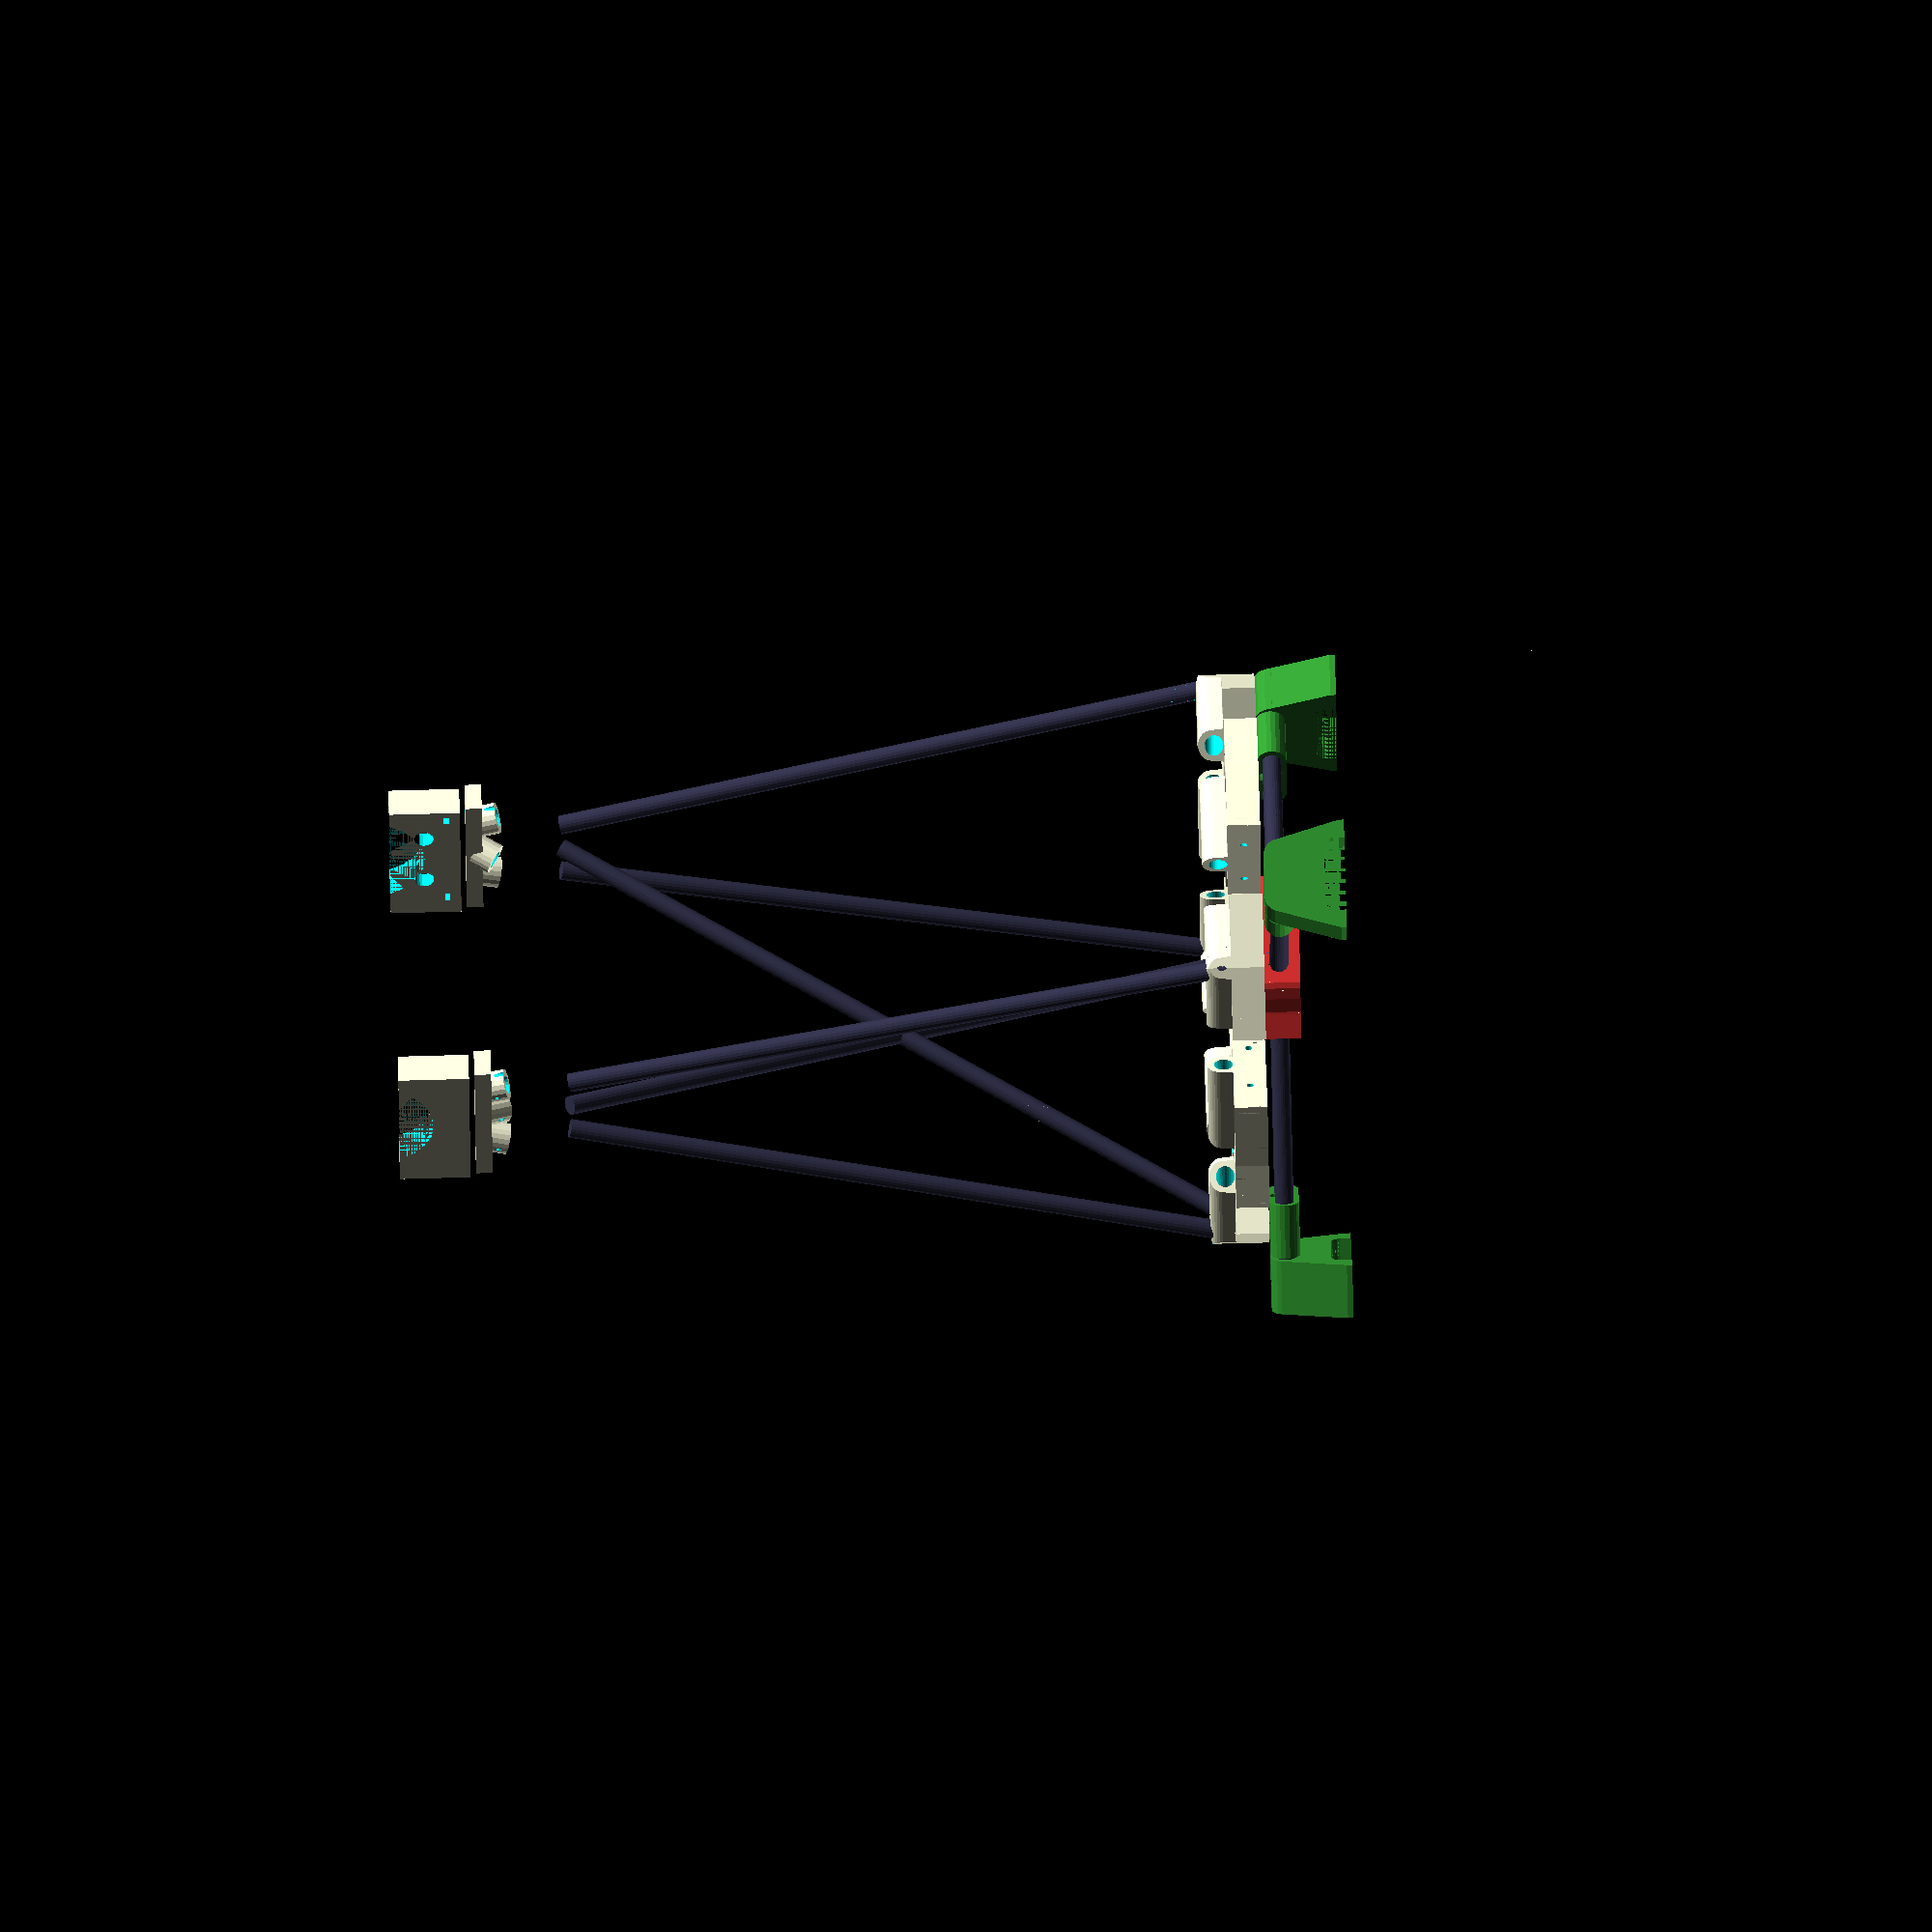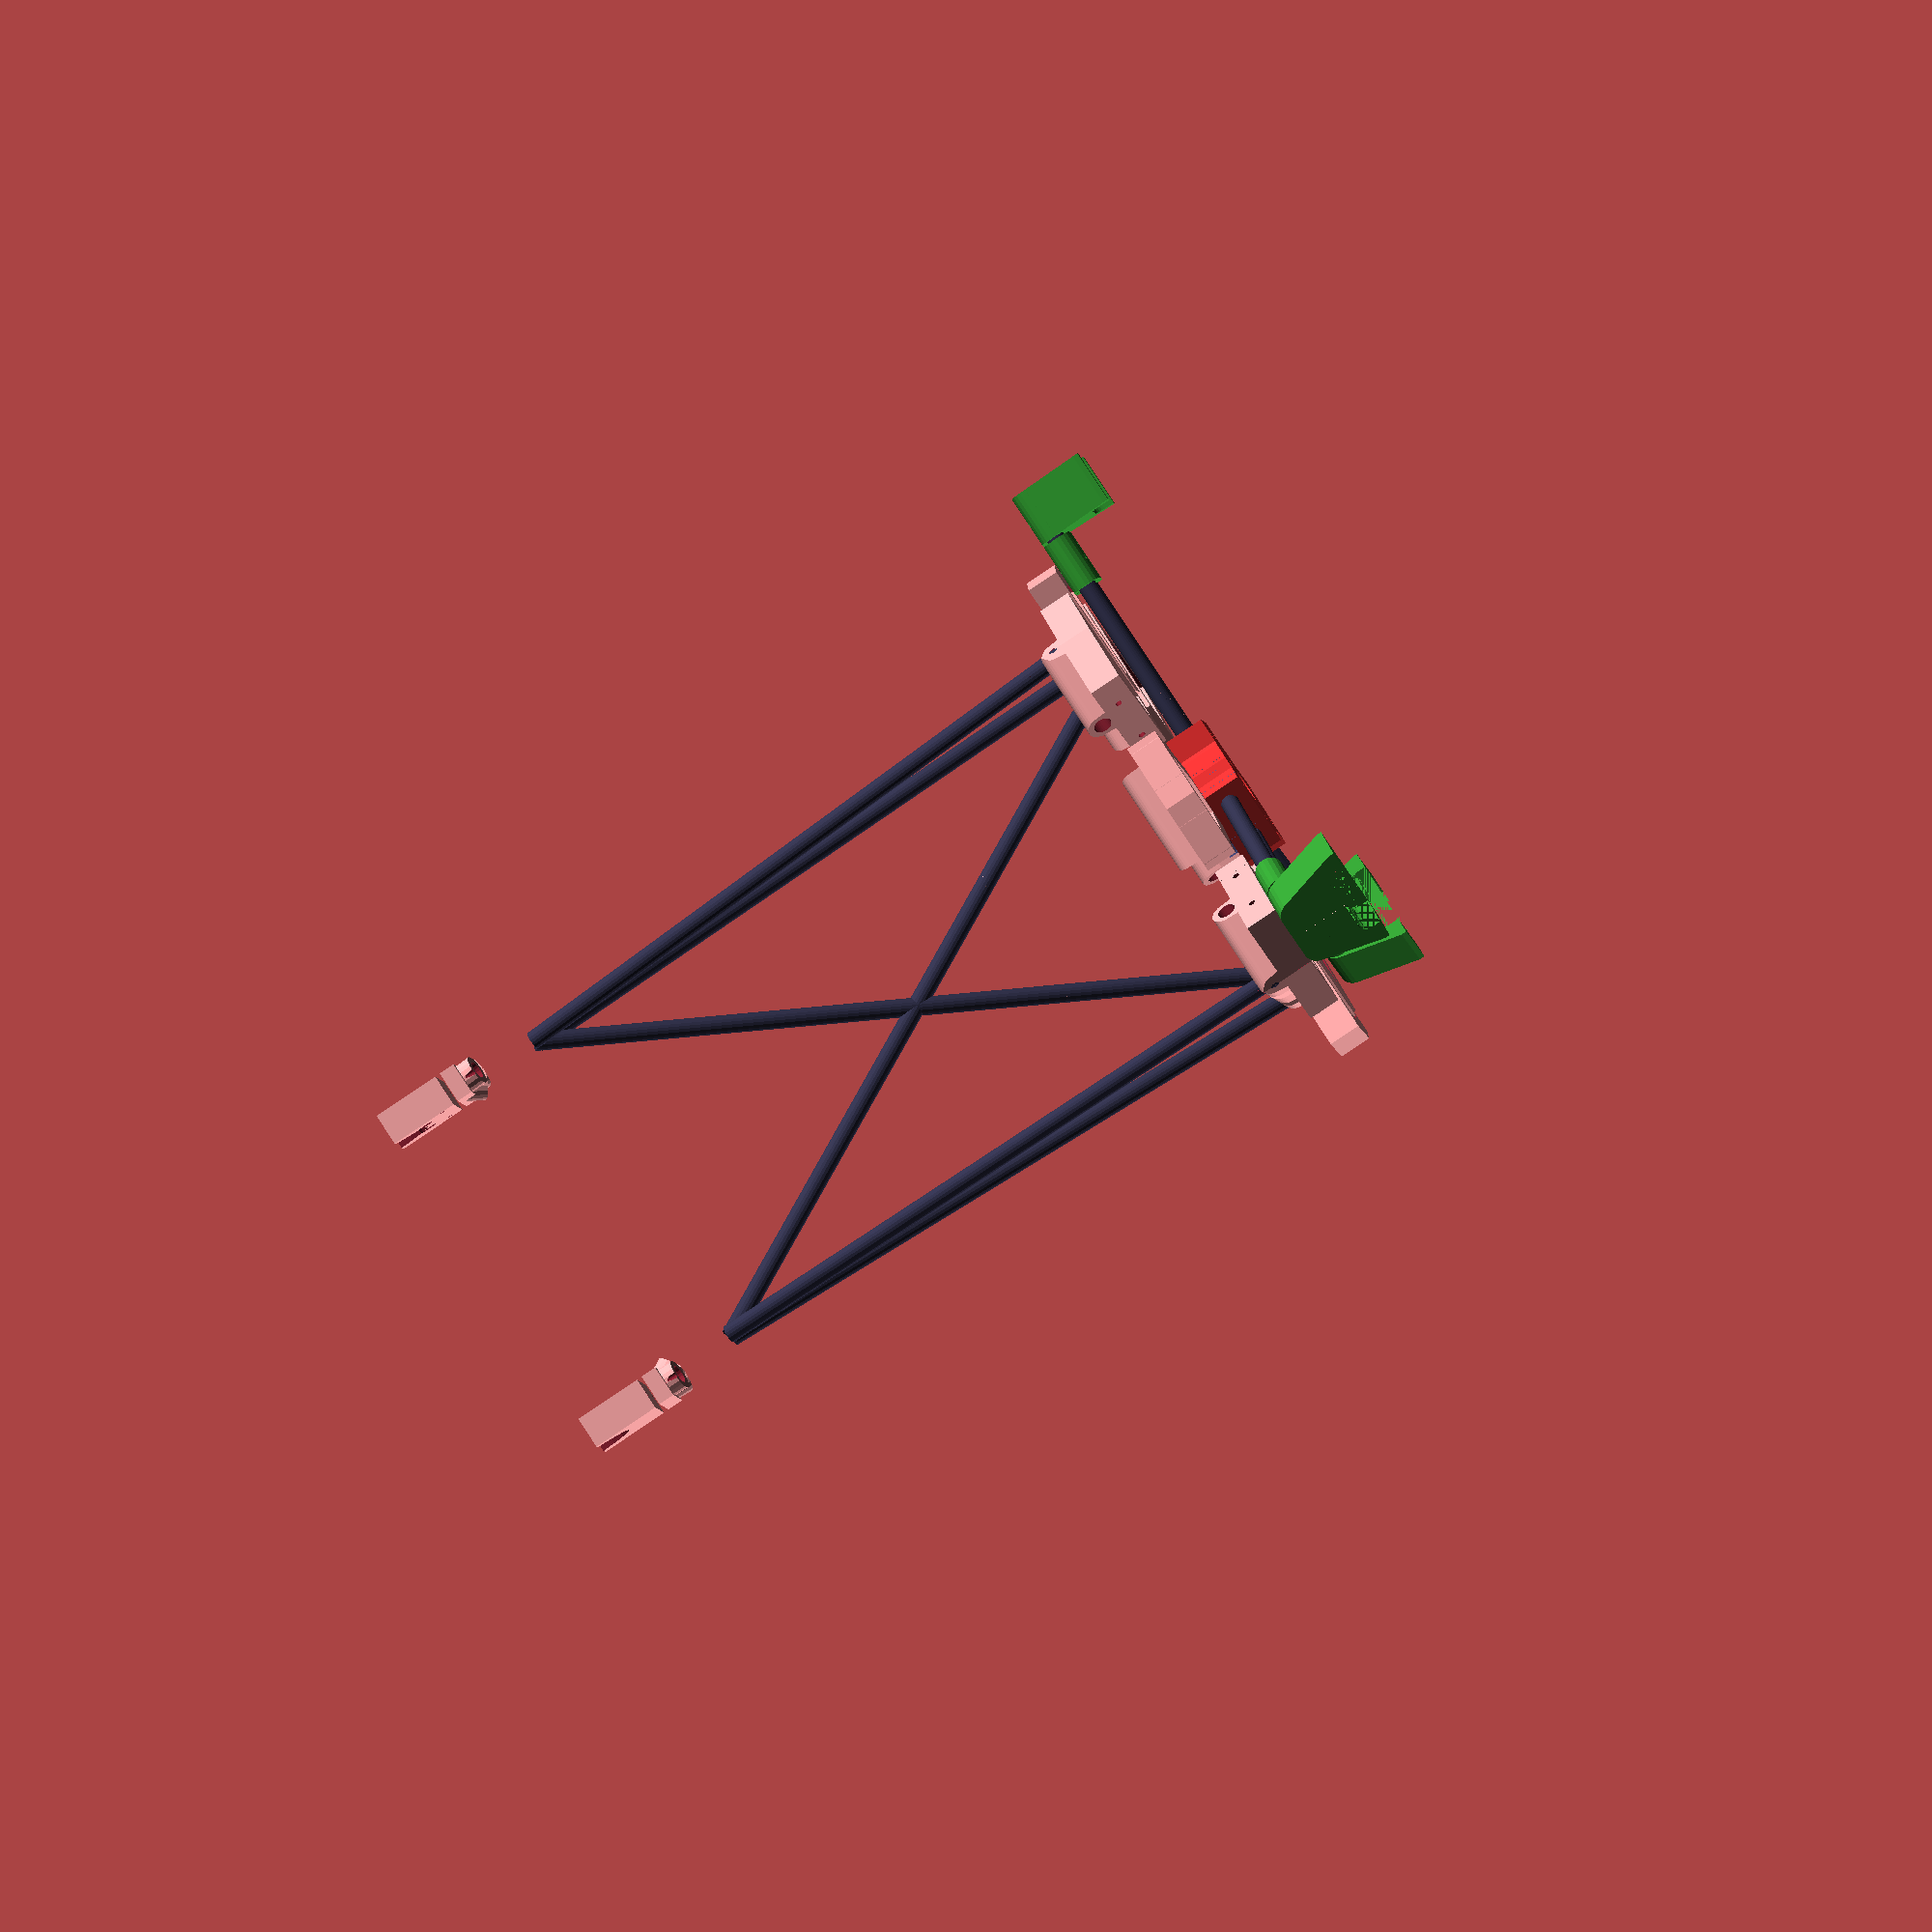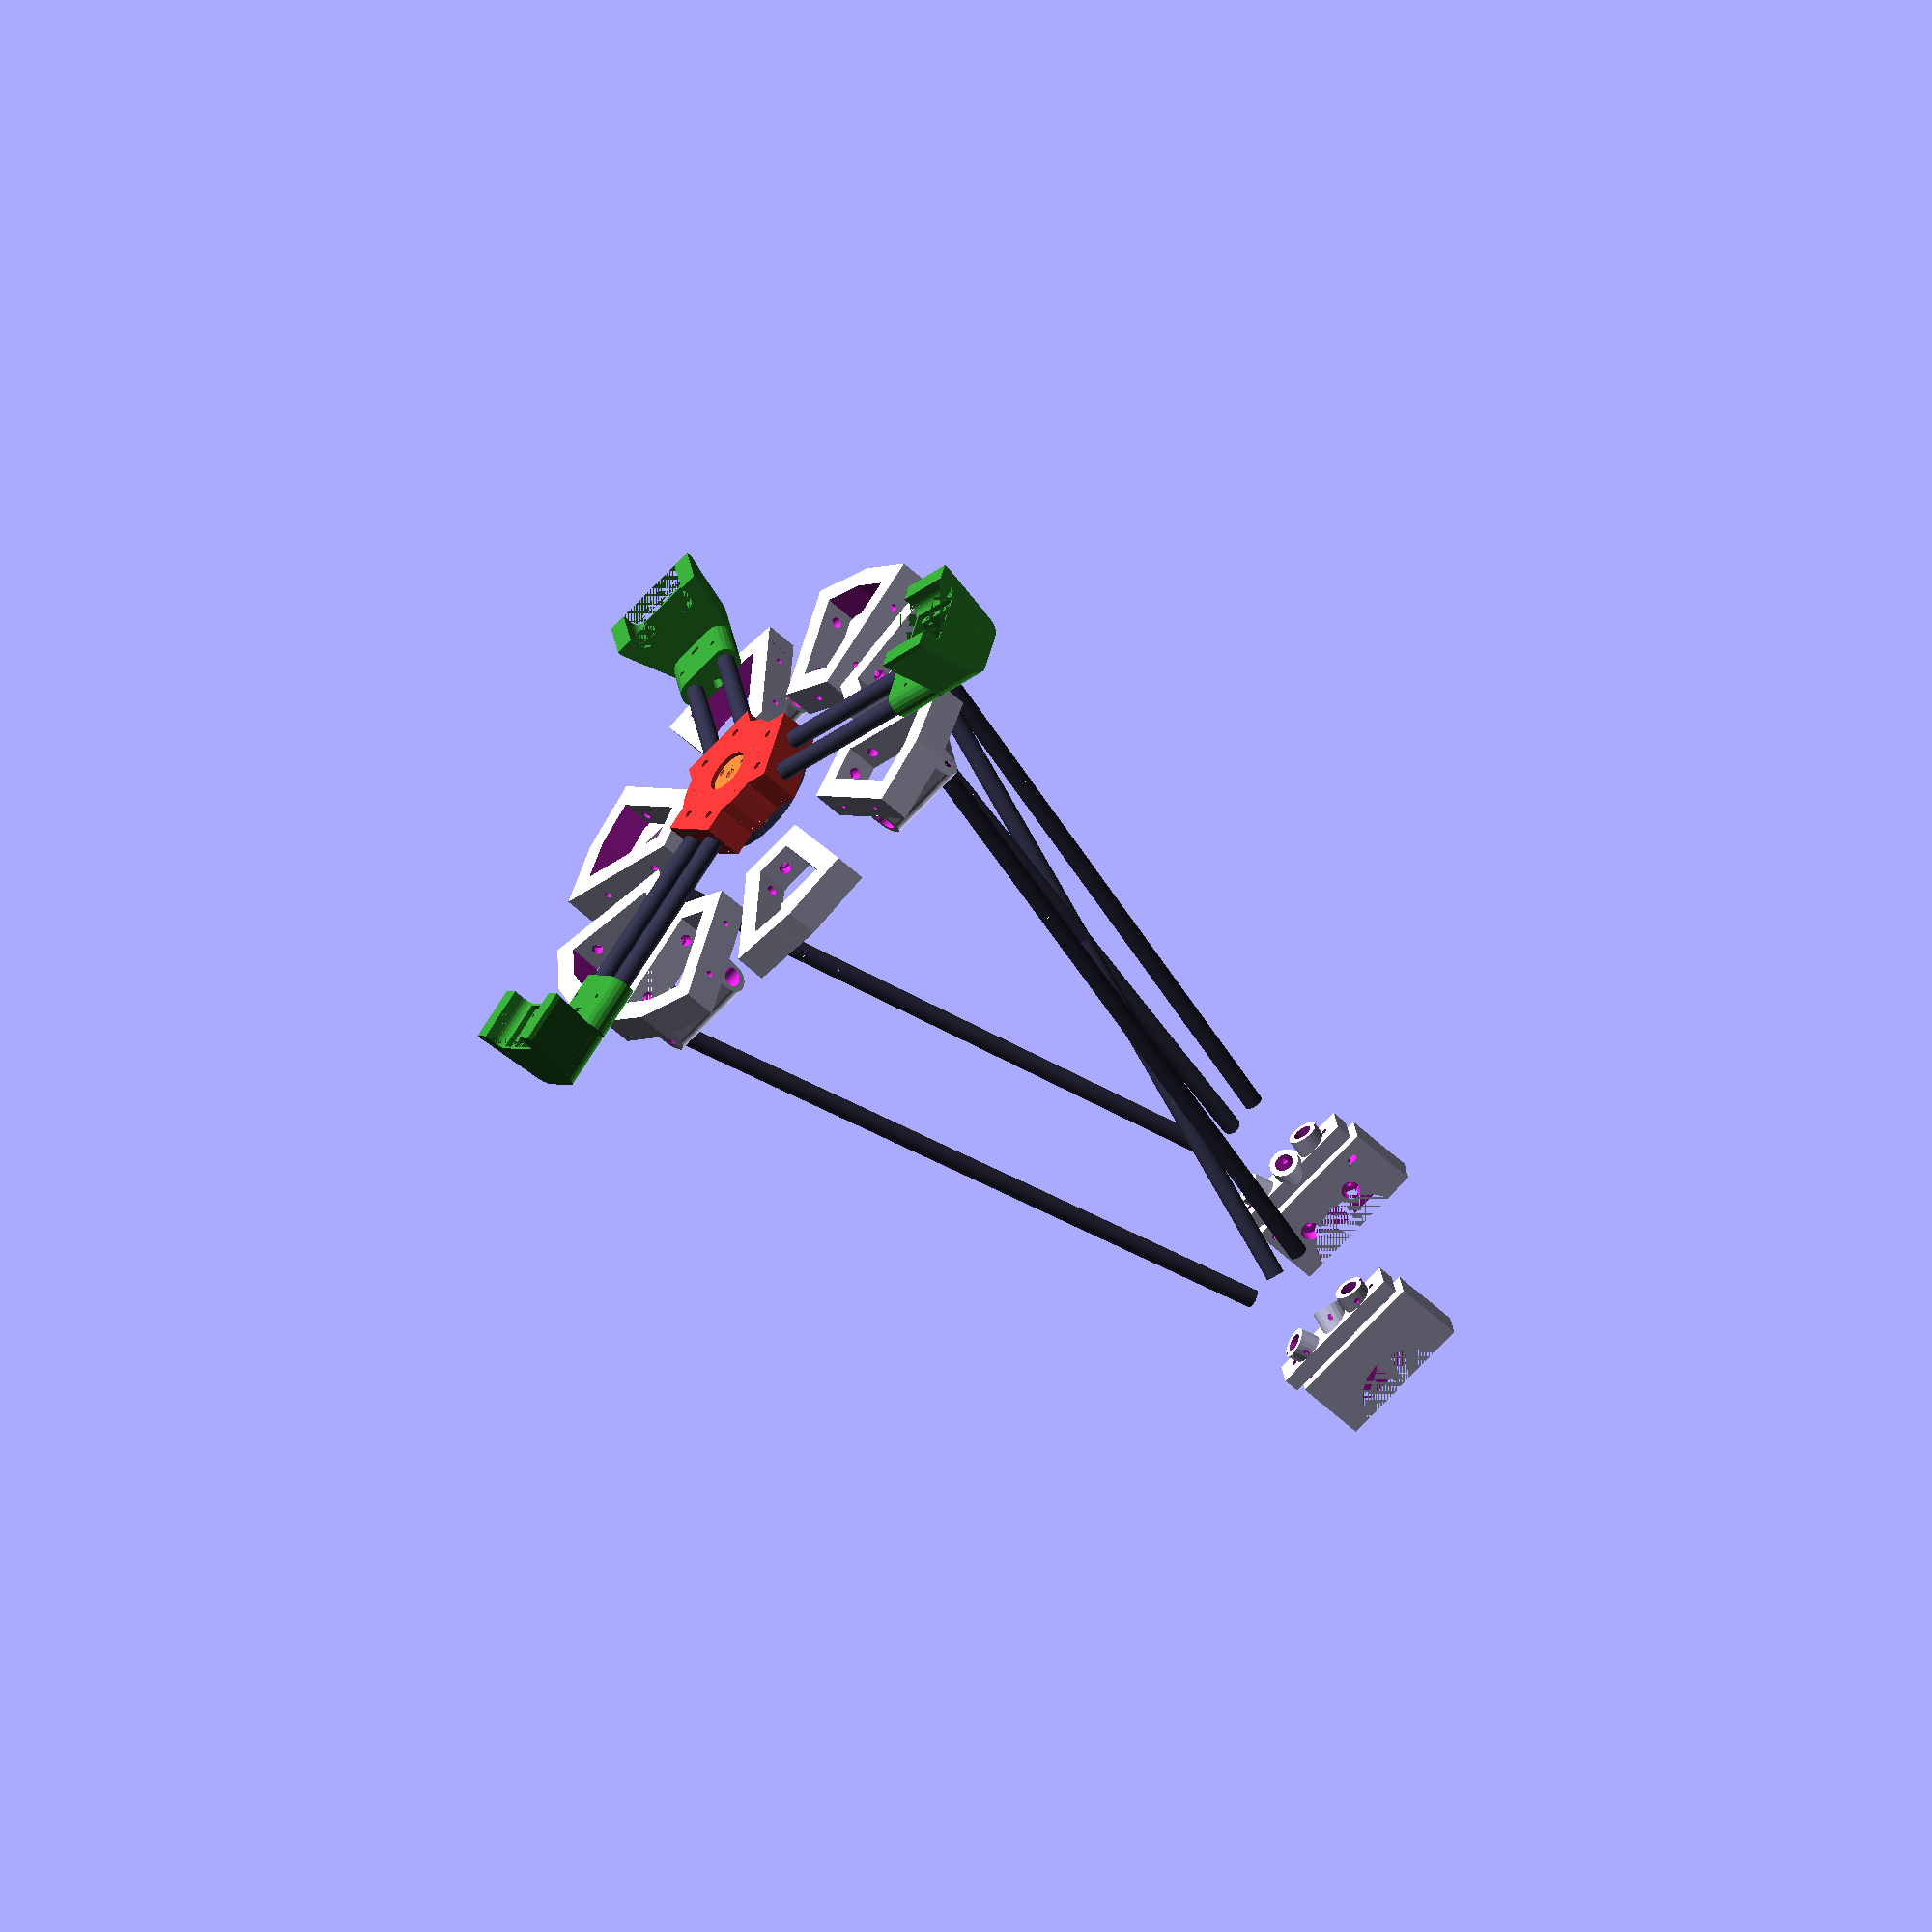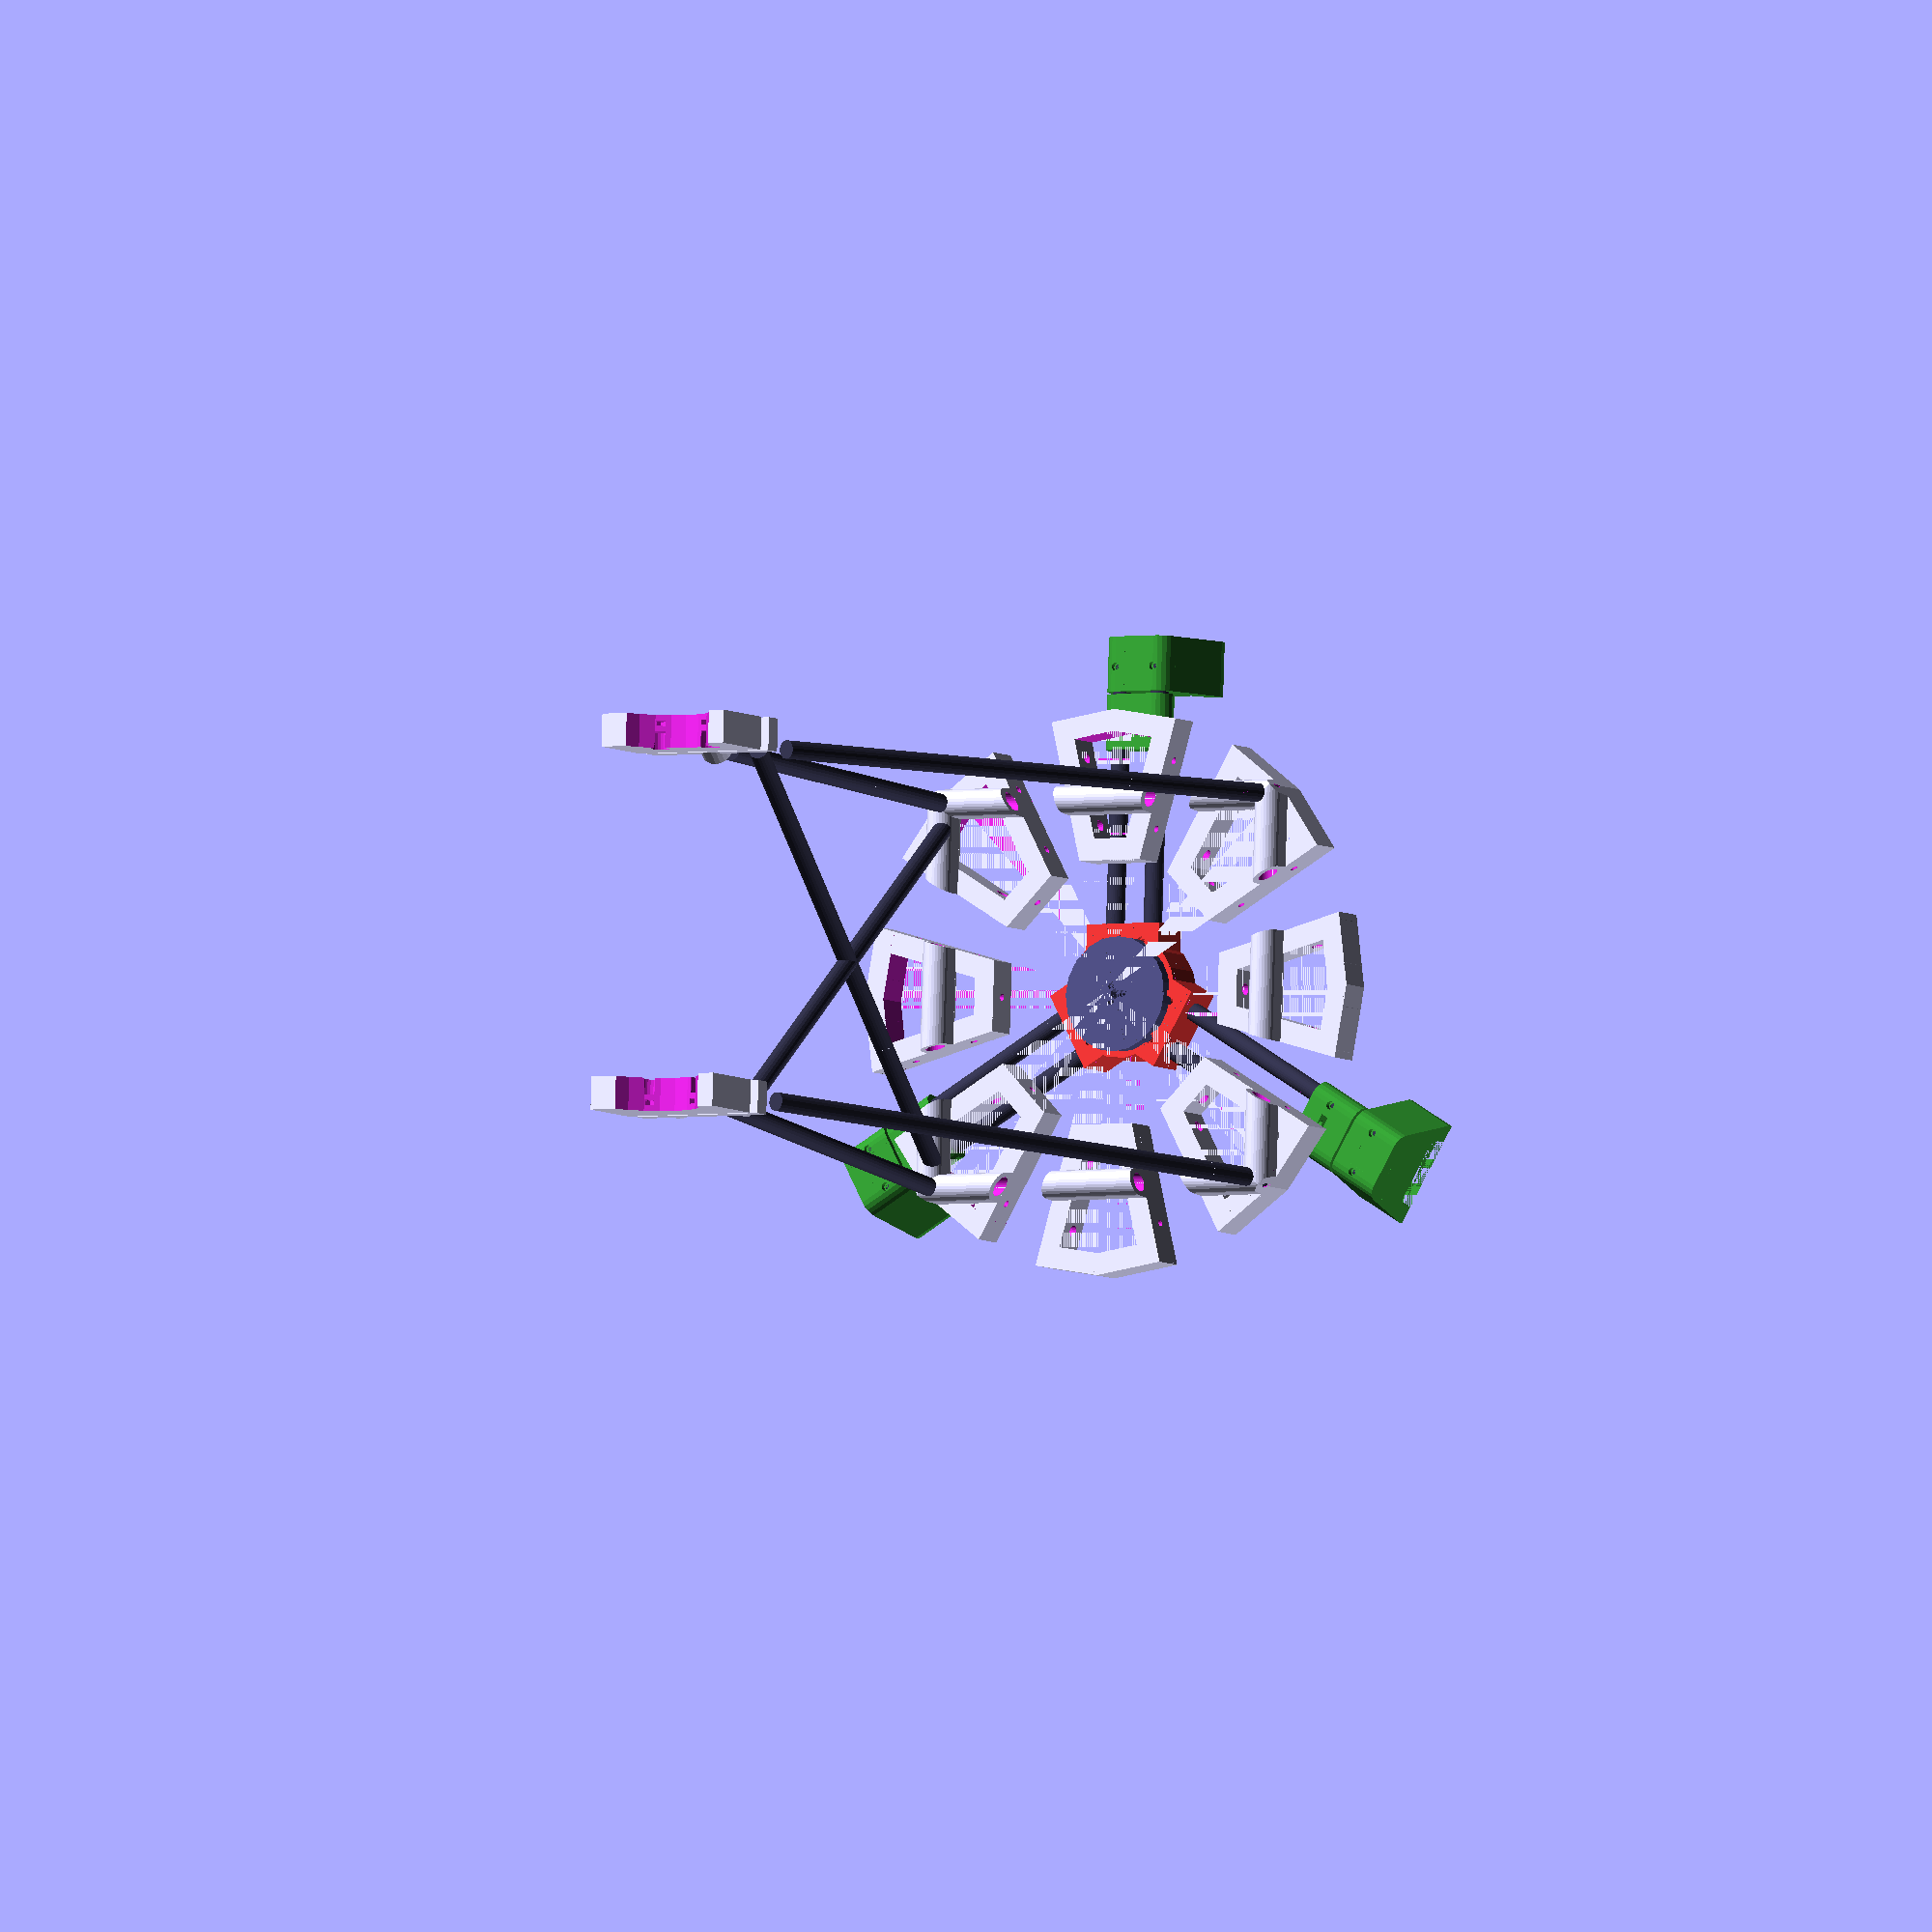
<openscad>


union() {
	translate(v = [0, 0, -15]) {
		union() {
			color(c = [0.9000000000, 0.2000000000, 0.2000000000]) {
				rotate(a = -30) {
					difference() {
						union() {
							translate(v = [0, 0, -19.0000000000]) {
								union() {
									cylinder($fn = 20, d = 115, h = 38);
									rotate(a = [0, 0, 0.0000000000]) {
										translate(v = [0, -38.5000000000, 0]) {
											cube(size = [65, 77.0000000000, 38]);
										}
									}
									rotate(a = [0, 0, 120.0000000000]) {
										translate(v = [0, -38.5000000000, 0]) {
											cube(size = [65, 77.0000000000, 38]);
										}
									}
									rotate(a = [0, 0, 240.0000000000]) {
										translate(v = [0, -38.5000000000, 0]) {
											cube(size = [65, 77.0000000000, 38]);
										}
									}
								}
							}
							translate(v = [0, 0, 17.9000000000]) {
								difference() {
									cylinder($fn = 20, d = 80, h = 5);
									translate(v = [0, 0, -0.0250000000]) {
										cylinder($fn = 20, d = 77, h = 10.0500000000);
									}
								}
							}
						}
						translate(v = [0, 0, 15.0000000000]) {
							cylinder($fn = 20, d1 = 72, d2 = 77, h = 5.0500000000);
						}
						rotate(a = [0, 90, 0.0000000000]) {
							translate(v = [0, -20.0000000000, 7]) {
								cylinder($fn = 20, d = 17.0000000000, h = 100);
							}
							translate(v = [0, 20.0000000000, 7]) {
								cylinder($fn = 20, d = 17.0000000000, h = 100);
							}
							translate(v = [2, -20.0000000000, 48.7500000000]) {
								rotate(a = [0, -90, 0]) {
									rotate(a = [180, 0, 0]) {
										translate(v = [0, 0, -17.5000000000]) {
											union() {
												translate(v = [0, 0, false]) {
													cylinder($fn = 20, d = 4.5000000000, h = 49.2000000000);
												}
												translate(v = [0, 0, -14.1500000000]) {
													cylinder($fn = 20, d = 7.5000000000, h = 14.2000000000);
												}
												translate(v = [0, 0, 32]) {
													cylinder($fn = 6, d = 8.1600000000, h = 10);
												}
											}
										}
									}
								}
							}
							translate(v = [2, 20.0000000000, 48.7500000000]) {
								rotate(a = [0, -90, 0]) {
									rotate(a = [180, 0, 0]) {
										translate(v = [0, 0, -17.5000000000]) {
											union() {
												translate(v = [0, 0, false]) {
													cylinder($fn = 20, d = 4.5000000000, h = 49.2000000000);
												}
												translate(v = [0, 0, -14.1500000000]) {
													cylinder($fn = 20, d = 7.5000000000, h = 14.2000000000);
												}
												translate(v = [0, 0, 32]) {
													cylinder($fn = 6, d = 8.1600000000, h = 10);
												}
											}
										}
									}
								}
							}
							translate(v = [0, 0, 16.4000000000]) {
								translate(v = [-8.4500000000, 0, 0]) {
									rotate(a = [0, 180, 90]) {
										union() {
											rotate(a = [-90, 90, 0]) {
												cylinder($fn = 6, d = 8.1600000000, h = 3.8000000000);
											}
											translate(v = [-3.7500000000, 0, 0]) {
												cube(size = [7.5000000000, 3.8000000000, 16.4000000000]);
											}
										}
									}
								}
								translate(v = [11.7500000000, 0, 0]) {
									rotate(a = [0, 180, 90]) {
										union() {
											rotate(a = [-90, 90, 0]) {
												cylinder($fn = 6, d = 8.1600000000, h = 3.8000000000);
											}
											translate(v = [-3.7500000000, 0, 0]) {
												cube(size = [7.5000000000, 3.8000000000, 16.4000000000]);
											}
										}
									}
								}
								translate(v = [-86.2500000000, 0, 0]) {
									rotate(a = [0, 90, 0]) {
										cylinder($fn = 20, d = 3.5000000000, h = 100);
									}
								}
							}
						}
						rotate(a = [0, 90, 120.0000000000]) {
							translate(v = [0, -20.0000000000, 7]) {
								cylinder($fn = 20, d = 17.0000000000, h = 100);
							}
							translate(v = [0, 20.0000000000, 7]) {
								cylinder($fn = 20, d = 17.0000000000, h = 100);
							}
							translate(v = [2, -20.0000000000, 48.7500000000]) {
								rotate(a = [0, -90, 0]) {
									rotate(a = [180, 0, 0]) {
										translate(v = [0, 0, -17.5000000000]) {
											union() {
												translate(v = [0, 0, false]) {
													cylinder($fn = 20, d = 4.5000000000, h = 49.2000000000);
												}
												translate(v = [0, 0, -14.1500000000]) {
													cylinder($fn = 20, d = 7.5000000000, h = 14.2000000000);
												}
												translate(v = [0, 0, 32]) {
													cylinder($fn = 6, d = 8.1600000000, h = 10);
												}
											}
										}
									}
								}
							}
							translate(v = [2, 20.0000000000, 48.7500000000]) {
								rotate(a = [0, -90, 0]) {
									rotate(a = [180, 0, 0]) {
										translate(v = [0, 0, -17.5000000000]) {
											union() {
												translate(v = [0, 0, false]) {
													cylinder($fn = 20, d = 4.5000000000, h = 49.2000000000);
												}
												translate(v = [0, 0, -14.1500000000]) {
													cylinder($fn = 20, d = 7.5000000000, h = 14.2000000000);
												}
												translate(v = [0, 0, 32]) {
													cylinder($fn = 6, d = 8.1600000000, h = 10);
												}
											}
										}
									}
								}
							}
							translate(v = [0, 0, 16.4000000000]) {
								translate(v = [-8.4500000000, 0, 0]) {
									rotate(a = [0, 180, 90]) {
										union() {
											rotate(a = [-90, 90, 0]) {
												cylinder($fn = 6, d = 8.1600000000, h = 3.8000000000);
											}
											translate(v = [-3.7500000000, 0, 0]) {
												cube(size = [7.5000000000, 3.8000000000, 16.4000000000]);
											}
										}
									}
								}
								translate(v = [11.7500000000, 0, 0]) {
									rotate(a = [0, 180, 90]) {
										union() {
											rotate(a = [-90, 90, 0]) {
												cylinder($fn = 6, d = 8.1600000000, h = 3.8000000000);
											}
											translate(v = [-3.7500000000, 0, 0]) {
												cube(size = [7.5000000000, 3.8000000000, 16.4000000000]);
											}
										}
									}
								}
								translate(v = [-86.2500000000, 0, 0]) {
									rotate(a = [0, 90, 0]) {
										cylinder($fn = 20, d = 3.5000000000, h = 100);
									}
								}
							}
						}
						rotate(a = [0, 90, 240.0000000000]) {
							translate(v = [0, -20.0000000000, 7]) {
								cylinder($fn = 20, d = 17.0000000000, h = 100);
							}
							translate(v = [0, 20.0000000000, 7]) {
								cylinder($fn = 20, d = 17.0000000000, h = 100);
							}
							translate(v = [2, -20.0000000000, 48.7500000000]) {
								rotate(a = [0, -90, 0]) {
									rotate(a = [180, 0, 0]) {
										translate(v = [0, 0, -17.5000000000]) {
											union() {
												translate(v = [0, 0, false]) {
													cylinder($fn = 20, d = 4.5000000000, h = 49.2000000000);
												}
												translate(v = [0, 0, -14.1500000000]) {
													cylinder($fn = 20, d = 7.5000000000, h = 14.2000000000);
												}
												translate(v = [0, 0, 32]) {
													cylinder($fn = 6, d = 8.1600000000, h = 10);
												}
											}
										}
									}
								}
							}
							translate(v = [2, 20.0000000000, 48.7500000000]) {
								rotate(a = [0, -90, 0]) {
									rotate(a = [180, 0, 0]) {
										translate(v = [0, 0, -17.5000000000]) {
											union() {
												translate(v = [0, 0, false]) {
													cylinder($fn = 20, d = 4.5000000000, h = 49.2000000000);
												}
												translate(v = [0, 0, -14.1500000000]) {
													cylinder($fn = 20, d = 7.5000000000, h = 14.2000000000);
												}
												translate(v = [0, 0, 32]) {
													cylinder($fn = 6, d = 8.1600000000, h = 10);
												}
											}
										}
									}
								}
							}
							translate(v = [0, 0, 16.4000000000]) {
								translate(v = [-8.4500000000, 0, 0]) {
									rotate(a = [0, 180, 90]) {
										union() {
											rotate(a = [-90, 90, 0]) {
												cylinder($fn = 6, d = 8.1600000000, h = 3.8000000000);
											}
											translate(v = [-3.7500000000, 0, 0]) {
												cube(size = [7.5000000000, 3.8000000000, 16.4000000000]);
											}
										}
									}
								}
								translate(v = [11.7500000000, 0, 0]) {
									rotate(a = [0, 180, 90]) {
										union() {
											rotate(a = [-90, 90, 0]) {
												cylinder($fn = 6, d = 8.1600000000, h = 3.8000000000);
											}
											translate(v = [-3.7500000000, 0, 0]) {
												cube(size = [7.5000000000, 3.8000000000, 16.4000000000]);
											}
										}
									}
								}
								translate(v = [-86.2500000000, 0, 0]) {
									rotate(a = [0, 90, 0]) {
										cylinder($fn = 20, d = 3.5000000000, h = 100);
									}
								}
							}
						}
						translate(v = [20, 20.0000000000, -0.0000000000]) {
							cylinder(d = 8, h = 38.0500000000);
						}
						translate(v = [20, -20.0000000000, -0.0000000000]) {
							cylinder(d = 8, h = 38.0500000000);
						}
						translate(v = [0, 0, -19.0500000000]) {
							cylinder(d = 42.0000000000, h = 5.2000000000);
						}
						translate(v = [0, 0, -13.6500000000]) {
							#cylinder($fn = 20, d = 16.4000000000, h = 5.3000000000);
						}
						translate(v = [0, 0, -8.1500000000]) {
							cylinder($fn = 20, d = 12.4000000000, h = 50);
						}
						translate(v = [0, 0, 8.4500000000]) {
							#cylinder($fn = 20, d = 16.4000000000, h = 5.3000000000);
						}
						translate(v = [0, 0, 13.7000000000]) {
							cylinder(d = 42.0000000000, h = 50);
						}
					}
				}
			}
			color(c = [0.9000000000, 0.5000000000, 0.2000000000]) {
				translate(v = [0, 0, -15]) {
					difference() {
						cylinder(d = 41.0000000000, h = 5.2000000000);
						translate(v = [0, 0, -0.0250000000]) {
							cylinder(d = 10.2000000000, h = 5.2500000000);
						}
						rotate(a = [180, 0, 0.0000000000]) {
							translate(v = [-16.4000000000, 0, -3.2000000000]) {
								rotate(a = [180, 0, 0]) {
									union() {
										translate(v = [0, 0, false]) {
											cylinder($fn = 20, d = 3.5000000000, h = 43.2000000000);
										}
										translate(v = [0, 0, -13.1500000000]) {
											cylinder($fn = 20, d = 6.1500000000, h = 13.2000000000);
										}
									}
								}
							}
						}
						rotate(a = [180, 0, 120.0000000000]) {
							translate(v = [-16.4000000000, 0, -3.2000000000]) {
								rotate(a = [180, 0, 0]) {
									union() {
										translate(v = [0, 0, false]) {
											cylinder($fn = 20, d = 3.5000000000, h = 43.2000000000);
										}
										translate(v = [0, 0, -13.1500000000]) {
											cylinder($fn = 20, d = 6.1500000000, h = 13.2000000000);
										}
									}
								}
							}
						}
						rotate(a = [180, 0, 240.0000000000]) {
							translate(v = [-16.4000000000, 0, -3.2000000000]) {
								rotate(a = [180, 0, 0]) {
									union() {
										translate(v = [0, 0, false]) {
											cylinder($fn = 20, d = 3.5000000000, h = 43.2000000000);
										}
										translate(v = [0, 0, -13.1500000000]) {
											cylinder($fn = 20, d = 6.1500000000, h = 13.2000000000);
										}
									}
								}
							}
						}
					}
				}
			}
			color(c = [0.9000000000, 0.5000000000, 0.2000000000]) {
				translate(v = [0, 0, 13]) {
					rotate(a = [0, 180, -30]) {
						difference() {
							cylinder(d = 41.0000000000, h = 5.2000000000);
							translate(v = [0, 0, -0.0250000000]) {
								cylinder(d = 25, h = 3);
							}
							translate(v = [0, 0, -0.0250000000]) {
								cylinder(d = 13.4000000000, h = 5.2500000000);
							}
							rotate(a = [180, 0, 0.0000000000]) {
								translate(v = [-16.4000000000, 0, -3.2000000000]) {
									rotate(a = [180, 0, 0]) {
										union() {
											translate(v = [0, 0, false]) {
												cylinder($fn = 20, d = 3.5000000000, h = 43.2000000000);
											}
											translate(v = [0, 0, -13.1500000000]) {
												cylinder($fn = 20, d = 6.1500000000, h = 13.2000000000);
											}
										}
									}
								}
							}
							rotate(a = [180, 0, 120.0000000000]) {
								translate(v = [-16.4000000000, 0, -3.2000000000]) {
									rotate(a = [180, 0, 0]) {
										union() {
											translate(v = [0, 0, false]) {
												cylinder($fn = 20, d = 3.5000000000, h = 43.2000000000);
											}
											translate(v = [0, 0, -13.1500000000]) {
												cylinder($fn = 20, d = 6.1500000000, h = 13.2000000000);
											}
										}
									}
								}
							}
							rotate(a = [180, 0, 240.0000000000]) {
								translate(v = [-16.4000000000, 0, -3.2000000000]) {
									rotate(a = [180, 0, 0]) {
										union() {
											translate(v = [0, 0, false]) {
												cylinder($fn = 20, d = 3.5000000000, h = 43.2000000000);
											}
											translate(v = [0, 0, -13.1500000000]) {
												cylinder($fn = 20, d = 6.1500000000, h = 13.2000000000);
											}
										}
									}
								}
							}
						}
					}
				}
			}
			color(c = [0.2000000000, 0.6000000000, 0.2000000000]) {
				rotate(a = [0, 0, 0.0000000000]) {
					translate(v = [0, 300, 0]) {
						translate(v = [0, 27.0000000000, 0]) {
							rotate(a = [90, 0, 0]) {
								union() {
									difference() {
										hull() {
											union() {
												translate(v = [-20.0000000000, 0, 0]) {
													cylinder($fn = 20, d = 27.0000000000, h = 50);
												}
												translate(v = [20.0000000000, 0, 0]) {
													cylinder($fn = 20, d = 27.0000000000, h = 50);
												}
												translate(v = [-50.0000000000, -60, 0]) {
													cube(size = [100, 5, 50]);
												}
											}
										}
										hull() {
											translate(v = [0, -50.0500000000, -0.0250000000]) {
												union() {
													translate(v = [-25.0000000000, 0, 0]) {
														cylinder($fn = 20, d = 17.0000000000, h = 50.0500000000);
													}
													translate(v = [25.0000000000, 0, 0]) {
														cylinder($fn = 20, d = 17.0000000000, h = 50.0500000000);
													}
													translate(v = [-33.5000000000, -10, 0]) {
														cube(size = [67.0000000000, 5, 50.0500000000]);
													}
												}
											}
										}
										difference() {
											union() {
												translate(v = [-20.0000000000, -60, 2]) {
													cube(size = [40, 60, 46]);
												}
												translate(v = [-26.1500000000, -60, 2]) {
													cube(size = [52.3000000000, 23.5000000000, 46]);
												}
											}
											translate(v = [-20.0000000000, 0, 0]) {
												cylinder(d = 29.5000000000, h = 50);
											}
											translate(v = [20.0000000000, 0, 0]) {
												cylinder(d = 29.5000000000, h = 50);
											}
										}
										union() {
											translate(v = [23.0000000000, -39, 40.0000000000]) {
												rotate(a = [270, 0, 0]) {
													union() {
														translate(v = [0, 0, false]) {
															cylinder($fn = 20, d = 3.5000000000, h = 18.2000000000);
														}
														translate(v = [0, 0, -13.1500000000]) {
															cylinder($fn = 20, d = 6.1500000000, h = 13.2000000000);
														}
														translate(v = [0, 0, 5]) {
															rotate(a = [90, 0, -90]) {
																union() {
																	rotate(a = [-90, 90, 0]) {
																		cylinder($fn = 6, d = 6.7100000000, h = 3.0000000000);
																	}
																	translate(v = [-3.1000000000, 0, 0]) {
																		cube(size = [6.2000000000, 3.0000000000, 10]);
																	}
																}
															}
														}
													}
												}
											}
											translate(v = [23.0000000000, -39, 10]) {
												rotate(a = [270, 0, 0]) {
													union() {
														translate(v = [0, 0, false]) {
															cylinder($fn = 20, d = 3.5000000000, h = 18.2000000000);
														}
														translate(v = [0, 0, -13.1500000000]) {
															cylinder($fn = 20, d = 6.1500000000, h = 13.2000000000);
														}
														translate(v = [0, 0, 5]) {
															rotate(a = [90, 0, -90]) {
																union() {
																	rotate(a = [-90, 90, 0]) {
																		cylinder($fn = 6, d = 6.7100000000, h = 3.0000000000);
																	}
																	translate(v = [-3.1000000000, 0, 0]) {
																		cube(size = [6.2000000000, 3.0000000000, 10]);
																	}
																}
															}
														}
													}
												}
											}
											translate(v = [-23.0000000000, -39, 10]) {
												rotate(a = [270, 0, 0]) {
													union() {
														translate(v = [0, 0, false]) {
															cylinder($fn = 20, d = 3.5000000000, h = 18.2000000000);
														}
														translate(v = [0, 0, -13.1500000000]) {
															cylinder($fn = 20, d = 6.1500000000, h = 13.2000000000);
														}
														translate(v = [0, 0, 5]) {
															rotate(a = [90, 0, 90]) {
																union() {
																	rotate(a = [-90, 90, 0]) {
																		cylinder($fn = 6, d = 6.7100000000, h = 3.0000000000);
																	}
																	translate(v = [-3.1000000000, 0, 0]) {
																		cube(size = [6.2000000000, 3.0000000000, 10]);
																	}
																}
															}
														}
													}
												}
											}
											translate(v = [-23.0000000000, -39, 40.0000000000]) {
												rotate(a = [270, 0, 0]) {
													union() {
														translate(v = [0, 0, false]) {
															cylinder($fn = 20, d = 3.5000000000, h = 18.2000000000);
														}
														translate(v = [0, 0, -13.1500000000]) {
															cylinder($fn = 20, d = 6.1500000000, h = 13.2000000000);
														}
														translate(v = [0, 0, 5]) {
															rotate(a = [90, 0, 90]) {
																union() {
																	rotate(a = [-90, 90, 0]) {
																		cylinder($fn = 6, d = 6.7100000000, h = 3.0000000000);
																	}
																	translate(v = [-3.1000000000, 0, 0]) {
																		cube(size = [6.2000000000, 3.0000000000, 10]);
																	}
																}
															}
														}
													}
												}
											}
										}
										translate(v = [-20.0000000000, 0, 2]) {
											cylinder($fn = 20, d = 17.0000000000, h = 50);
										}
										translate(v = [20.0000000000, 0, 2]) {
											cylinder($fn = 20, d = 17.0000000000, h = 50);
										}
										translate(v = [20.0000000000, 13.5000000000, 27.5000000000]) {
											rotate(a = [90, 0, 0]) {
												translate(v = [0, 0, 4.2000000000]) {
													union() {
														translate(v = [0, 0, false]) {
															cylinder($fn = 20, d = 4.5000000000, h = 35.2000000000);
														}
														translate(v = [0, 0, -14.1500000000]) {
															cylinder($fn = 20, d = 7.5000000000, h = 14.2000000000);
														}
														translate(v = [0, 0, 21]) {
															cylinder($fn = 6, d = 8.1600000000, h = 6);
														}
													}
												}
											}
										}
										translate(v = [-20.0000000000, 13.5000000000, 27.5000000000]) {
											rotate(a = [90, 0, 0]) {
												translate(v = [0, 0, 4.2000000000]) {
													union() {
														translate(v = [0, 0, false]) {
															cylinder($fn = 20, d = 4.5000000000, h = 35.2000000000);
														}
														translate(v = [0, 0, -14.1500000000]) {
															cylinder($fn = 20, d = 7.5000000000, h = 14.2000000000);
														}
														translate(v = [0, 0, 21]) {
															cylinder($fn = 6, d = 8.1600000000, h = 6);
														}
													}
												}
											}
										}
										translate(v = [0, 8.3000000000, 24.3500000000]) {
											hull() {
												cylinder(d = 18.4000000000, h = 7.3000000000);
												translate(v = [0, 16.4000000000, 0]) {
													cylinder(d = 18.4000000000, h = 7.3000000000);
												}
											}
											rotate(a = [180, 0, 0]) {
												translate(v = [0, 0, -10.0000000000]) {
													union() {
														translate(v = [0, 0, false]) {
															cylinder($fn = 20, d = 5.5000000000, h = 33.2000000000);
														}
														translate(v = [0, 0, -55.1500000000]) {
															cylinder($fn = 20, d = 9.2000000000, h = 55.2000000000);
														}
														translate(v = [0, 0, 19.9000000000]) {
															rotate(a = [90, 0, 180]) {
																union() {
																	rotate(a = [-90, 90, 0]) {
																		cylinder($fn = 6, d = 9.4900000000, h = 4.6000000000);
																	}
																	translate(v = [-4.2500000000, 0, 0]) {
																		cube(size = [8.5000000000, 4.6000000000, 100]);
																	}
																}
															}
														}
													}
												}
											}
										}
									}
									translate(v = [-5, 0, 0]) {
										cube(size = [10, 0.8000000000, 50]);
									}
									translate(v = [-10, 12.7000000000, 0]) {
										cube(size = [20, 0.8000000000, 50]);
									}
									translate(v = [-10, 0, 49.2000000000]) {
										cube(size = [20, 13.5000000000, 0.8000000000]);
									}
								}
							}
						}
					}
				}
			}
			color(c = [0.2000000000, 0.6000000000, 0.2000000000]) {
				rotate(a = [0, 0, 0.0000000000]) {
					translate(v = [0, 247.4873734153, 0]) {
						translate(v = [0, 27.0000000000, 0]) {
							rotate(a = [90, 0, 0]) {
								difference() {
									hull() {
										union() {
											translate(v = [-20.0000000000, 0, 0]) {
												cylinder($fn = 20, d = 27.0000000000, h = 50);
											}
											translate(v = [20.0000000000, 0, 0]) {
												cylinder($fn = 20, d = 27.0000000000, h = 50);
											}
										}
									}
									translate(v = [-20.0000000000, 0, -0.0500000000]) {
										cylinder($fn = 20, d = 17.0000000000, h = 50.1000000000);
									}
									translate(v = [20.0000000000, 0, -0.0500000000]) {
										cylinder($fn = 20, d = 17.0000000000, h = 50.1000000000);
									}
									translate(v = [20.0000000000, 13.5000000000, 27.5000000000]) {
										rotate(a = [90, 0, 0]) {
											translate(v = [0, 0, 4.2000000000]) {
												union() {
													translate(v = [0, 0, false]) {
														cylinder($fn = 20, d = 4.5000000000, h = 49.2000000000);
													}
													translate(v = [0, 0, -14.1500000000]) {
														cylinder($fn = 20, d = 7.5000000000, h = 14.2000000000);
													}
													translate(v = [0, 0, 31]) {
														cylinder($fn = 6, d = 8.1600000000, h = 10);
													}
												}
											}
										}
									}
									translate(v = [-20.0000000000, 13.5000000000, 27.5000000000]) {
										rotate(a = [90, 0, 0]) {
											translate(v = [0, 0, 4.2000000000]) {
												union() {
													translate(v = [0, 0, false]) {
														cylinder($fn = 20, d = 4.5000000000, h = 49.2000000000);
													}
													translate(v = [0, 0, -14.1500000000]) {
														cylinder($fn = 20, d = 7.5000000000, h = 14.2000000000);
													}
													translate(v = [0, 0, 31]) {
														cylinder($fn = 6, d = 8.1600000000, h = 10);
													}
												}
											}
										}
									}
									translate(v = [0, 8.3000000000, 23.8500000000]) {
										hull() {
											cylinder(d = 18.4000000000, h = 7.3000000000);
											translate(v = [0, 16.4000000000, 0]) {
												cylinder(d = 18.4000000000, h = 7.3000000000);
											}
										}
										rotate(a = [180, 0, 0]) {
											translate(v = [0, 0, -10.0000000000]) {
												union() {
													translate(v = [0, 0, false]) {
														cylinder($fn = 20, d = 5.5000000000, h = 33.2000000000);
													}
													translate(v = [0, 0, -55.1500000000]) {
														cylinder($fn = 20, d = 9.2000000000, h = 55.2000000000);
													}
													translate(v = [0, 0, 19.9000000000]) {
														rotate(a = [90, 0, 180]) {
															union() {
																rotate(a = [-90, 90, 0]) {
																	cylinder($fn = 6, d = 9.4900000000, h = 4.6000000000);
																}
																translate(v = [-4.2500000000, 0, 0]) {
																	cube(size = [8.5000000000, 4.6000000000, 100]);
																}
															}
														}
													}
												}
											}
										}
									}
								}
							}
						}
					}
				}
			}
			color(c = [0.2000000000, 0.2000000000, 0.3000000000]) {
				rotate(a = [-90, 0, 0.0000000000]) {
					translate(v = [20, 0, 7]) {
						cylinder(d = 17.0000000000, h = 300);
					}
				}
			}
			color(c = [0.2000000000, 0.2000000000, 0.3000000000]) {
				rotate(a = [-90, 0, 0.0000000000]) {
					translate(v = [-20, 0, 7]) {
						cylinder(d = 17.0000000000, h = 300);
					}
				}
			}
			color(c = [0.2000000000, 0.6000000000, 0.2000000000]) {
				rotate(a = [0, 0, 120.0000000000]) {
					translate(v = [0, 300, 0]) {
						translate(v = [0, 27.0000000000, 0]) {
							rotate(a = [90, 0, 0]) {
								union() {
									difference() {
										hull() {
											union() {
												translate(v = [-20.0000000000, 0, 0]) {
													cylinder($fn = 20, d = 27.0000000000, h = 50);
												}
												translate(v = [20.0000000000, 0, 0]) {
													cylinder($fn = 20, d = 27.0000000000, h = 50);
												}
												translate(v = [-50.0000000000, -60, 0]) {
													cube(size = [100, 5, 50]);
												}
											}
										}
										hull() {
											translate(v = [0, -50.0500000000, -0.0250000000]) {
												union() {
													translate(v = [-25.0000000000, 0, 0]) {
														cylinder($fn = 20, d = 17.0000000000, h = 50.0500000000);
													}
													translate(v = [25.0000000000, 0, 0]) {
														cylinder($fn = 20, d = 17.0000000000, h = 50.0500000000);
													}
													translate(v = [-33.5000000000, -10, 0]) {
														cube(size = [67.0000000000, 5, 50.0500000000]);
													}
												}
											}
										}
										difference() {
											union() {
												translate(v = [-20.0000000000, -60, 2]) {
													cube(size = [40, 60, 46]);
												}
												translate(v = [-26.1500000000, -60, 2]) {
													cube(size = [52.3000000000, 23.5000000000, 46]);
												}
											}
											translate(v = [-20.0000000000, 0, 0]) {
												cylinder(d = 29.5000000000, h = 50);
											}
											translate(v = [20.0000000000, 0, 0]) {
												cylinder(d = 29.5000000000, h = 50);
											}
										}
										union() {
											translate(v = [23.0000000000, -39, 40.0000000000]) {
												rotate(a = [270, 0, 0]) {
													union() {
														translate(v = [0, 0, false]) {
															cylinder($fn = 20, d = 3.5000000000, h = 18.2000000000);
														}
														translate(v = [0, 0, -13.1500000000]) {
															cylinder($fn = 20, d = 6.1500000000, h = 13.2000000000);
														}
														translate(v = [0, 0, 5]) {
															rotate(a = [90, 0, -90]) {
																union() {
																	rotate(a = [-90, 90, 0]) {
																		cylinder($fn = 6, d = 6.7100000000, h = 3.0000000000);
																	}
																	translate(v = [-3.1000000000, 0, 0]) {
																		cube(size = [6.2000000000, 3.0000000000, 10]);
																	}
																}
															}
														}
													}
												}
											}
											translate(v = [23.0000000000, -39, 10]) {
												rotate(a = [270, 0, 0]) {
													union() {
														translate(v = [0, 0, false]) {
															cylinder($fn = 20, d = 3.5000000000, h = 18.2000000000);
														}
														translate(v = [0, 0, -13.1500000000]) {
															cylinder($fn = 20, d = 6.1500000000, h = 13.2000000000);
														}
														translate(v = [0, 0, 5]) {
															rotate(a = [90, 0, -90]) {
																union() {
																	rotate(a = [-90, 90, 0]) {
																		cylinder($fn = 6, d = 6.7100000000, h = 3.0000000000);
																	}
																	translate(v = [-3.1000000000, 0, 0]) {
																		cube(size = [6.2000000000, 3.0000000000, 10]);
																	}
																}
															}
														}
													}
												}
											}
											translate(v = [-23.0000000000, -39, 10]) {
												rotate(a = [270, 0, 0]) {
													union() {
														translate(v = [0, 0, false]) {
															cylinder($fn = 20, d = 3.5000000000, h = 18.2000000000);
														}
														translate(v = [0, 0, -13.1500000000]) {
															cylinder($fn = 20, d = 6.1500000000, h = 13.2000000000);
														}
														translate(v = [0, 0, 5]) {
															rotate(a = [90, 0, 90]) {
																union() {
																	rotate(a = [-90, 90, 0]) {
																		cylinder($fn = 6, d = 6.7100000000, h = 3.0000000000);
																	}
																	translate(v = [-3.1000000000, 0, 0]) {
																		cube(size = [6.2000000000, 3.0000000000, 10]);
																	}
																}
															}
														}
													}
												}
											}
											translate(v = [-23.0000000000, -39, 40.0000000000]) {
												rotate(a = [270, 0, 0]) {
													union() {
														translate(v = [0, 0, false]) {
															cylinder($fn = 20, d = 3.5000000000, h = 18.2000000000);
														}
														translate(v = [0, 0, -13.1500000000]) {
															cylinder($fn = 20, d = 6.1500000000, h = 13.2000000000);
														}
														translate(v = [0, 0, 5]) {
															rotate(a = [90, 0, 90]) {
																union() {
																	rotate(a = [-90, 90, 0]) {
																		cylinder($fn = 6, d = 6.7100000000, h = 3.0000000000);
																	}
																	translate(v = [-3.1000000000, 0, 0]) {
																		cube(size = [6.2000000000, 3.0000000000, 10]);
																	}
																}
															}
														}
													}
												}
											}
										}
										translate(v = [-20.0000000000, 0, 2]) {
											cylinder($fn = 20, d = 17.0000000000, h = 50);
										}
										translate(v = [20.0000000000, 0, 2]) {
											cylinder($fn = 20, d = 17.0000000000, h = 50);
										}
										translate(v = [20.0000000000, 13.5000000000, 27.5000000000]) {
											rotate(a = [90, 0, 0]) {
												translate(v = [0, 0, 4.2000000000]) {
													union() {
														translate(v = [0, 0, false]) {
															cylinder($fn = 20, d = 4.5000000000, h = 35.2000000000);
														}
														translate(v = [0, 0, -14.1500000000]) {
															cylinder($fn = 20, d = 7.5000000000, h = 14.2000000000);
														}
														translate(v = [0, 0, 21]) {
															cylinder($fn = 6, d = 8.1600000000, h = 6);
														}
													}
												}
											}
										}
										translate(v = [-20.0000000000, 13.5000000000, 27.5000000000]) {
											rotate(a = [90, 0, 0]) {
												translate(v = [0, 0, 4.2000000000]) {
													union() {
														translate(v = [0, 0, false]) {
															cylinder($fn = 20, d = 4.5000000000, h = 35.2000000000);
														}
														translate(v = [0, 0, -14.1500000000]) {
															cylinder($fn = 20, d = 7.5000000000, h = 14.2000000000);
														}
														translate(v = [0, 0, 21]) {
															cylinder($fn = 6, d = 8.1600000000, h = 6);
														}
													}
												}
											}
										}
										translate(v = [0, 8.3000000000, 24.3500000000]) {
											hull() {
												cylinder(d = 18.4000000000, h = 7.3000000000);
												translate(v = [0, 16.4000000000, 0]) {
													cylinder(d = 18.4000000000, h = 7.3000000000);
												}
											}
											rotate(a = [180, 0, 0]) {
												translate(v = [0, 0, -10.0000000000]) {
													union() {
														translate(v = [0, 0, false]) {
															cylinder($fn = 20, d = 5.5000000000, h = 33.2000000000);
														}
														translate(v = [0, 0, -55.1500000000]) {
															cylinder($fn = 20, d = 9.2000000000, h = 55.2000000000);
														}
														translate(v = [0, 0, 19.9000000000]) {
															rotate(a = [90, 0, 180]) {
																union() {
																	rotate(a = [-90, 90, 0]) {
																		cylinder($fn = 6, d = 9.4900000000, h = 4.6000000000);
																	}
																	translate(v = [-4.2500000000, 0, 0]) {
																		cube(size = [8.5000000000, 4.6000000000, 100]);
																	}
																}
															}
														}
													}
												}
											}
										}
									}
									translate(v = [-5, 0, 0]) {
										cube(size = [10, 0.8000000000, 50]);
									}
									translate(v = [-10, 12.7000000000, 0]) {
										cube(size = [20, 0.8000000000, 50]);
									}
									translate(v = [-10, 0, 49.2000000000]) {
										cube(size = [20, 13.5000000000, 0.8000000000]);
									}
								}
							}
						}
					}
				}
			}
			color(c = [0.2000000000, 0.6000000000, 0.2000000000]) {
				rotate(a = [0, 0, 120.0000000000]) {
					translate(v = [0, 247.4873734153, 0]) {
						translate(v = [0, 27.0000000000, 0]) {
							rotate(a = [90, 0, 0]) {
								difference() {
									hull() {
										union() {
											translate(v = [-20.0000000000, 0, 0]) {
												cylinder($fn = 20, d = 27.0000000000, h = 50);
											}
											translate(v = [20.0000000000, 0, 0]) {
												cylinder($fn = 20, d = 27.0000000000, h = 50);
											}
										}
									}
									translate(v = [-20.0000000000, 0, -0.0500000000]) {
										cylinder($fn = 20, d = 17.0000000000, h = 50.1000000000);
									}
									translate(v = [20.0000000000, 0, -0.0500000000]) {
										cylinder($fn = 20, d = 17.0000000000, h = 50.1000000000);
									}
									translate(v = [20.0000000000, 13.5000000000, 27.5000000000]) {
										rotate(a = [90, 0, 0]) {
											translate(v = [0, 0, 4.2000000000]) {
												union() {
													translate(v = [0, 0, false]) {
														cylinder($fn = 20, d = 4.5000000000, h = 49.2000000000);
													}
													translate(v = [0, 0, -14.1500000000]) {
														cylinder($fn = 20, d = 7.5000000000, h = 14.2000000000);
													}
													translate(v = [0, 0, 31]) {
														cylinder($fn = 6, d = 8.1600000000, h = 10);
													}
												}
											}
										}
									}
									translate(v = [-20.0000000000, 13.5000000000, 27.5000000000]) {
										rotate(a = [90, 0, 0]) {
											translate(v = [0, 0, 4.2000000000]) {
												union() {
													translate(v = [0, 0, false]) {
														cylinder($fn = 20, d = 4.5000000000, h = 49.2000000000);
													}
													translate(v = [0, 0, -14.1500000000]) {
														cylinder($fn = 20, d = 7.5000000000, h = 14.2000000000);
													}
													translate(v = [0, 0, 31]) {
														cylinder($fn = 6, d = 8.1600000000, h = 10);
													}
												}
											}
										}
									}
									translate(v = [0, 8.3000000000, 23.8500000000]) {
										hull() {
											cylinder(d = 18.4000000000, h = 7.3000000000);
											translate(v = [0, 16.4000000000, 0]) {
												cylinder(d = 18.4000000000, h = 7.3000000000);
											}
										}
										rotate(a = [180, 0, 0]) {
											translate(v = [0, 0, -10.0000000000]) {
												union() {
													translate(v = [0, 0, false]) {
														cylinder($fn = 20, d = 5.5000000000, h = 33.2000000000);
													}
													translate(v = [0, 0, -55.1500000000]) {
														cylinder($fn = 20, d = 9.2000000000, h = 55.2000000000);
													}
													translate(v = [0, 0, 19.9000000000]) {
														rotate(a = [90, 0, 180]) {
															union() {
																rotate(a = [-90, 90, 0]) {
																	cylinder($fn = 6, d = 9.4900000000, h = 4.6000000000);
																}
																translate(v = [-4.2500000000, 0, 0]) {
																	cube(size = [8.5000000000, 4.6000000000, 100]);
																}
															}
														}
													}
												}
											}
										}
									}
								}
							}
						}
					}
				}
			}
			color(c = [0.2000000000, 0.2000000000, 0.3000000000]) {
				rotate(a = [-90, 0, 120.0000000000]) {
					translate(v = [20, 0, 7]) {
						cylinder(d = 17.0000000000, h = 300);
					}
				}
			}
			color(c = [0.2000000000, 0.2000000000, 0.3000000000]) {
				rotate(a = [-90, 0, 120.0000000000]) {
					translate(v = [-20, 0, 7]) {
						cylinder(d = 17.0000000000, h = 300);
					}
				}
			}
			color(c = [0.2000000000, 0.6000000000, 0.2000000000]) {
				rotate(a = [0, 0, 240.0000000000]) {
					translate(v = [0, 300, 0]) {
						translate(v = [0, 27.0000000000, 0]) {
							rotate(a = [90, 0, 0]) {
								union() {
									difference() {
										hull() {
											union() {
												translate(v = [-20.0000000000, 0, 0]) {
													cylinder($fn = 20, d = 27.0000000000, h = 50);
												}
												translate(v = [20.0000000000, 0, 0]) {
													cylinder($fn = 20, d = 27.0000000000, h = 50);
												}
												translate(v = [-50.0000000000, -60, 0]) {
													cube(size = [100, 5, 50]);
												}
											}
										}
										hull() {
											translate(v = [0, -50.0500000000, -0.0250000000]) {
												union() {
													translate(v = [-25.0000000000, 0, 0]) {
														cylinder($fn = 20, d = 17.0000000000, h = 50.0500000000);
													}
													translate(v = [25.0000000000, 0, 0]) {
														cylinder($fn = 20, d = 17.0000000000, h = 50.0500000000);
													}
													translate(v = [-33.5000000000, -10, 0]) {
														cube(size = [67.0000000000, 5, 50.0500000000]);
													}
												}
											}
										}
										difference() {
											union() {
												translate(v = [-20.0000000000, -60, 2]) {
													cube(size = [40, 60, 46]);
												}
												translate(v = [-26.1500000000, -60, 2]) {
													cube(size = [52.3000000000, 23.5000000000, 46]);
												}
											}
											translate(v = [-20.0000000000, 0, 0]) {
												cylinder(d = 29.5000000000, h = 50);
											}
											translate(v = [20.0000000000, 0, 0]) {
												cylinder(d = 29.5000000000, h = 50);
											}
										}
										union() {
											translate(v = [23.0000000000, -39, 40.0000000000]) {
												rotate(a = [270, 0, 0]) {
													union() {
														translate(v = [0, 0, false]) {
															cylinder($fn = 20, d = 3.5000000000, h = 18.2000000000);
														}
														translate(v = [0, 0, -13.1500000000]) {
															cylinder($fn = 20, d = 6.1500000000, h = 13.2000000000);
														}
														translate(v = [0, 0, 5]) {
															rotate(a = [90, 0, -90]) {
																union() {
																	rotate(a = [-90, 90, 0]) {
																		cylinder($fn = 6, d = 6.7100000000, h = 3.0000000000);
																	}
																	translate(v = [-3.1000000000, 0, 0]) {
																		cube(size = [6.2000000000, 3.0000000000, 10]);
																	}
																}
															}
														}
													}
												}
											}
											translate(v = [23.0000000000, -39, 10]) {
												rotate(a = [270, 0, 0]) {
													union() {
														translate(v = [0, 0, false]) {
															cylinder($fn = 20, d = 3.5000000000, h = 18.2000000000);
														}
														translate(v = [0, 0, -13.1500000000]) {
															cylinder($fn = 20, d = 6.1500000000, h = 13.2000000000);
														}
														translate(v = [0, 0, 5]) {
															rotate(a = [90, 0, -90]) {
																union() {
																	rotate(a = [-90, 90, 0]) {
																		cylinder($fn = 6, d = 6.7100000000, h = 3.0000000000);
																	}
																	translate(v = [-3.1000000000, 0, 0]) {
																		cube(size = [6.2000000000, 3.0000000000, 10]);
																	}
																}
															}
														}
													}
												}
											}
											translate(v = [-23.0000000000, -39, 10]) {
												rotate(a = [270, 0, 0]) {
													union() {
														translate(v = [0, 0, false]) {
															cylinder($fn = 20, d = 3.5000000000, h = 18.2000000000);
														}
														translate(v = [0, 0, -13.1500000000]) {
															cylinder($fn = 20, d = 6.1500000000, h = 13.2000000000);
														}
														translate(v = [0, 0, 5]) {
															rotate(a = [90, 0, 90]) {
																union() {
																	rotate(a = [-90, 90, 0]) {
																		cylinder($fn = 6, d = 6.7100000000, h = 3.0000000000);
																	}
																	translate(v = [-3.1000000000, 0, 0]) {
																		cube(size = [6.2000000000, 3.0000000000, 10]);
																	}
																}
															}
														}
													}
												}
											}
											translate(v = [-23.0000000000, -39, 40.0000000000]) {
												rotate(a = [270, 0, 0]) {
													union() {
														translate(v = [0, 0, false]) {
															cylinder($fn = 20, d = 3.5000000000, h = 18.2000000000);
														}
														translate(v = [0, 0, -13.1500000000]) {
															cylinder($fn = 20, d = 6.1500000000, h = 13.2000000000);
														}
														translate(v = [0, 0, 5]) {
															rotate(a = [90, 0, 90]) {
																union() {
																	rotate(a = [-90, 90, 0]) {
																		cylinder($fn = 6, d = 6.7100000000, h = 3.0000000000);
																	}
																	translate(v = [-3.1000000000, 0, 0]) {
																		cube(size = [6.2000000000, 3.0000000000, 10]);
																	}
																}
															}
														}
													}
												}
											}
										}
										translate(v = [-20.0000000000, 0, 2]) {
											cylinder($fn = 20, d = 17.0000000000, h = 50);
										}
										translate(v = [20.0000000000, 0, 2]) {
											cylinder($fn = 20, d = 17.0000000000, h = 50);
										}
										translate(v = [20.0000000000, 13.5000000000, 27.5000000000]) {
											rotate(a = [90, 0, 0]) {
												translate(v = [0, 0, 4.2000000000]) {
													union() {
														translate(v = [0, 0, false]) {
															cylinder($fn = 20, d = 4.5000000000, h = 35.2000000000);
														}
														translate(v = [0, 0, -14.1500000000]) {
															cylinder($fn = 20, d = 7.5000000000, h = 14.2000000000);
														}
														translate(v = [0, 0, 21]) {
															cylinder($fn = 6, d = 8.1600000000, h = 6);
														}
													}
												}
											}
										}
										translate(v = [-20.0000000000, 13.5000000000, 27.5000000000]) {
											rotate(a = [90, 0, 0]) {
												translate(v = [0, 0, 4.2000000000]) {
													union() {
														translate(v = [0, 0, false]) {
															cylinder($fn = 20, d = 4.5000000000, h = 35.2000000000);
														}
														translate(v = [0, 0, -14.1500000000]) {
															cylinder($fn = 20, d = 7.5000000000, h = 14.2000000000);
														}
														translate(v = [0, 0, 21]) {
															cylinder($fn = 6, d = 8.1600000000, h = 6);
														}
													}
												}
											}
										}
										translate(v = [0, 8.3000000000, 24.3500000000]) {
											hull() {
												cylinder(d = 18.4000000000, h = 7.3000000000);
												translate(v = [0, 16.4000000000, 0]) {
													cylinder(d = 18.4000000000, h = 7.3000000000);
												}
											}
											rotate(a = [180, 0, 0]) {
												translate(v = [0, 0, -10.0000000000]) {
													union() {
														translate(v = [0, 0, false]) {
															cylinder($fn = 20, d = 5.5000000000, h = 33.2000000000);
														}
														translate(v = [0, 0, -55.1500000000]) {
															cylinder($fn = 20, d = 9.2000000000, h = 55.2000000000);
														}
														translate(v = [0, 0, 19.9000000000]) {
															rotate(a = [90, 0, 180]) {
																union() {
																	rotate(a = [-90, 90, 0]) {
																		cylinder($fn = 6, d = 9.4900000000, h = 4.6000000000);
																	}
																	translate(v = [-4.2500000000, 0, 0]) {
																		cube(size = [8.5000000000, 4.6000000000, 100]);
																	}
																}
															}
														}
													}
												}
											}
										}
									}
									translate(v = [-5, 0, 0]) {
										cube(size = [10, 0.8000000000, 50]);
									}
									translate(v = [-10, 12.7000000000, 0]) {
										cube(size = [20, 0.8000000000, 50]);
									}
									translate(v = [-10, 0, 49.2000000000]) {
										cube(size = [20, 13.5000000000, 0.8000000000]);
									}
								}
							}
						}
					}
				}
			}
			color(c = [0.2000000000, 0.6000000000, 0.2000000000]) {
				rotate(a = [0, 0, 240.0000000000]) {
					translate(v = [0, 247.4873734153, 0]) {
						translate(v = [0, 27.0000000000, 0]) {
							rotate(a = [90, 0, 0]) {
								difference() {
									hull() {
										union() {
											translate(v = [-20.0000000000, 0, 0]) {
												cylinder($fn = 20, d = 27.0000000000, h = 50);
											}
											translate(v = [20.0000000000, 0, 0]) {
												cylinder($fn = 20, d = 27.0000000000, h = 50);
											}
										}
									}
									translate(v = [-20.0000000000, 0, -0.0500000000]) {
										cylinder($fn = 20, d = 17.0000000000, h = 50.1000000000);
									}
									translate(v = [20.0000000000, 0, -0.0500000000]) {
										cylinder($fn = 20, d = 17.0000000000, h = 50.1000000000);
									}
									translate(v = [20.0000000000, 13.5000000000, 27.5000000000]) {
										rotate(a = [90, 0, 0]) {
											translate(v = [0, 0, 4.2000000000]) {
												union() {
													translate(v = [0, 0, false]) {
														cylinder($fn = 20, d = 4.5000000000, h = 49.2000000000);
													}
													translate(v = [0, 0, -14.1500000000]) {
														cylinder($fn = 20, d = 7.5000000000, h = 14.2000000000);
													}
													translate(v = [0, 0, 31]) {
														cylinder($fn = 6, d = 8.1600000000, h = 10);
													}
												}
											}
										}
									}
									translate(v = [-20.0000000000, 13.5000000000, 27.5000000000]) {
										rotate(a = [90, 0, 0]) {
											translate(v = [0, 0, 4.2000000000]) {
												union() {
													translate(v = [0, 0, false]) {
														cylinder($fn = 20, d = 4.5000000000, h = 49.2000000000);
													}
													translate(v = [0, 0, -14.1500000000]) {
														cylinder($fn = 20, d = 7.5000000000, h = 14.2000000000);
													}
													translate(v = [0, 0, 31]) {
														cylinder($fn = 6, d = 8.1600000000, h = 10);
													}
												}
											}
										}
									}
									translate(v = [0, 8.3000000000, 23.8500000000]) {
										hull() {
											cylinder(d = 18.4000000000, h = 7.3000000000);
											translate(v = [0, 16.4000000000, 0]) {
												cylinder(d = 18.4000000000, h = 7.3000000000);
											}
										}
										rotate(a = [180, 0, 0]) {
											translate(v = [0, 0, -10.0000000000]) {
												union() {
													translate(v = [0, 0, false]) {
														cylinder($fn = 20, d = 5.5000000000, h = 33.2000000000);
													}
													translate(v = [0, 0, -55.1500000000]) {
														cylinder($fn = 20, d = 9.2000000000, h = 55.2000000000);
													}
													translate(v = [0, 0, 19.9000000000]) {
														rotate(a = [90, 0, 180]) {
															union() {
																rotate(a = [-90, 90, 0]) {
																	cylinder($fn = 6, d = 9.4900000000, h = 4.6000000000);
																}
																translate(v = [-4.2500000000, 0, 0]) {
																	cube(size = [8.5000000000, 4.6000000000, 100]);
																}
															}
														}
													}
												}
											}
										}
									}
								}
							}
						}
					}
				}
			}
			color(c = [0.2000000000, 0.2000000000, 0.3000000000]) {
				rotate(a = [-90, 0, 240.0000000000]) {
					translate(v = [20, 0, 7]) {
						cylinder(d = 17.0000000000, h = 300);
					}
				}
			}
			color(c = [0.2000000000, 0.2000000000, 0.3000000000]) {
				rotate(a = [-90, 0, 240.0000000000]) {
					translate(v = [-20, 0, 7]) {
						cylinder(d = 17.0000000000, h = 300);
					}
				}
			}
		}
	}
	union() {
		color(c = [0.2000000000, 0.2000000000, 0.3000000000]) {
			translate(v = [175.0000000000, 175.0000000000, 30]) {
				rotate(a = [0, 13.6557854472, -174.0938588862]) {
					translate(v = [0, 0, 0]) {
						cylinder($fn = 20, d = 17.0000000000, h = 617.4544517614);
					}
				}
			}
		}
		color(c = [0.2000000000, 0.2000000000, 0.3000000000]) {
			translate(v = [175.0000000000, -175.0000000000, 30]) {
				rotate(a = [0, 13.6557854472, 174.0938588862]) {
					translate(v = [0, 0, 0]) {
						cylinder($fn = 20, d = 17.0000000000, h = 617.4544517614);
					}
				}
			}
		}
		color(c = [0.2000000000, 0.2000000000, 0.3000000000]) {
			translate(v = [-175.0000000000, 175.0000000000, 30]) {
				rotate(a = [0, 13.6557854472, -5.9061411138]) {
					translate(v = [0, 0, 0]) {
						cylinder($fn = 20, d = 17.0000000000, h = 617.4544517614);
					}
				}
			}
		}
		color(c = [0.2000000000, 0.2000000000, 0.3000000000]) {
			translate(v = [-175.0000000000, -175.0000000000, 30]) {
				rotate(a = [0, 13.6557854472, 5.9061411138]) {
					translate(v = [0, 0, 0]) {
						cylinder($fn = 20, d = 17.0000000000, h = 617.4544517614);
					}
				}
			}
		}
		color(c = [0.2000000000, 0.2000000000, 0.3000000000]) {
			translate(v = [-175.0000000000, 158.0000000000, 30]) {
				rotate(a = [0, 31.1720123096, -61.1753750492]) {
					translate(v = [0, 0, 0]) {
						cylinder($fn = 20, d = 17.0000000000, h = 701.2481729031);
					}
				}
			}
		}
		color(c = [0.2000000000, 0.2000000000, 0.3000000000]) {
			translate(v = [-175.0000000000, -158.0000000000, 30]) {
				rotate(a = [0, 31.1720123096, 61.1753750492]) {
					translate(v = [0, 0, 0]) {
						cylinder($fn = 20, d = 17.0000000000, h = 701.2481729031);
					}
				}
			}
		}
		color(c = [0.3000000000, 0.3000000000, 0.5000000000]) {
			translate(v = [0, 0, 14.2000000000]) {
				rotate(a = [180, 0, 0]) {
					difference() {
						union() {
							difference() {
								cylinder($fn = 20, d = 105, h = 14.2000000000);
								translate(v = [0, 0, 10]) {
									cylinder($fn = 20, d = 85, h = 13.8500000000);
								}
								translate(v = [0, 0, 5]) {
									cylinder($fn = 20, d1 = 75, d2 = 85, h = 5.0500000000);
								}
								rotate(a = [0, 0, 0.0000000000]) {
									translate(v = [42.5000000000, 0, 9.6000000000]) {
										rotate(a = [180, -90, 0]) {
											translate(v = [0, 0, 5.2000000000]) {
												union() {
													translate(v = [0, 0, false]) {
														cylinder($fn = 20, d = 5.5000000000, h = 55.2000000000);
													}
													translate(v = [0, 0, -15.1500000000]) {
														cylinder($fn = 20, d = 9.2000000000, h = 15.2000000000);
													}
												}
											}
										}
									}
									translate(v = [51.0000000000, -50, 0]) {
										cube(size = 100);
									}
								}
								rotate(a = [0, 0, 45.0000000000]) {
									translate(v = [42.5000000000, 0, 9.6000000000]) {
										rotate(a = [180, -90, 0]) {
											translate(v = [0, 0, 5.2000000000]) {
												union() {
													translate(v = [0, 0, false]) {
														cylinder($fn = 20, d = 5.5000000000, h = 55.2000000000);
													}
													translate(v = [0, 0, -15.1500000000]) {
														cylinder($fn = 20, d = 9.2000000000, h = 15.2000000000);
													}
												}
											}
										}
									}
									translate(v = [51.0000000000, -50, 0]) {
										cube(size = 100);
									}
								}
								rotate(a = [0, 0, 90.0000000000]) {
									translate(v = [42.5000000000, 0, 9.6000000000]) {
										rotate(a = [180, -90, 0]) {
											translate(v = [0, 0, 5.2000000000]) {
												union() {
													translate(v = [0, 0, false]) {
														cylinder($fn = 20, d = 5.5000000000, h = 55.2000000000);
													}
													translate(v = [0, 0, -15.1500000000]) {
														cylinder($fn = 20, d = 9.2000000000, h = 15.2000000000);
													}
												}
											}
										}
									}
									translate(v = [51.0000000000, -50, 0]) {
										cube(size = 100);
									}
								}
								rotate(a = [0, 0, 135.0000000000]) {
									translate(v = [42.5000000000, 0, 9.6000000000]) {
										rotate(a = [180, -90, 0]) {
											translate(v = [0, 0, 5.2000000000]) {
												union() {
													translate(v = [0, 0, false]) {
														cylinder($fn = 20, d = 5.5000000000, h = 55.2000000000);
													}
													translate(v = [0, 0, -15.1500000000]) {
														cylinder($fn = 20, d = 9.2000000000, h = 15.2000000000);
													}
												}
											}
										}
									}
									translate(v = [51.0000000000, -50, 0]) {
										cube(size = 100);
									}
								}
								rotate(a = [0, 0, 180.0000000000]) {
									translate(v = [42.5000000000, 0, 9.6000000000]) {
										rotate(a = [180, -90, 0]) {
											translate(v = [0, 0, 5.2000000000]) {
												union() {
													translate(v = [0, 0, false]) {
														cylinder($fn = 20, d = 5.5000000000, h = 55.2000000000);
													}
													translate(v = [0, 0, -15.1500000000]) {
														cylinder($fn = 20, d = 9.2000000000, h = 15.2000000000);
													}
												}
											}
										}
									}
									translate(v = [51.0000000000, -50, 0]) {
										cube(size = 100);
									}
								}
								rotate(a = [0, 0, 225.0000000000]) {
									translate(v = [42.5000000000, 0, 9.6000000000]) {
										rotate(a = [180, -90, 0]) {
											translate(v = [0, 0, 5.2000000000]) {
												union() {
													translate(v = [0, 0, false]) {
														cylinder($fn = 20, d = 5.5000000000, h = 55.2000000000);
													}
													translate(v = [0, 0, -15.1500000000]) {
														cylinder($fn = 20, d = 9.2000000000, h = 15.2000000000);
													}
												}
											}
										}
									}
									translate(v = [51.0000000000, -50, 0]) {
										cube(size = 100);
									}
								}
								rotate(a = [0, 0, 270.0000000000]) {
									translate(v = [42.5000000000, 0, 9.6000000000]) {
										rotate(a = [180, -90, 0]) {
											translate(v = [0, 0, 5.2000000000]) {
												union() {
													translate(v = [0, 0, false]) {
														cylinder($fn = 20, d = 5.5000000000, h = 55.2000000000);
													}
													translate(v = [0, 0, -15.1500000000]) {
														cylinder($fn = 20, d = 9.2000000000, h = 15.2000000000);
													}
												}
											}
										}
									}
									translate(v = [51.0000000000, -50, 0]) {
										cube(size = 100);
									}
								}
								rotate(a = [0, 0, 315.0000000000]) {
									translate(v = [42.5000000000, 0, 9.6000000000]) {
										rotate(a = [180, -90, 0]) {
											translate(v = [0, 0, 5.2000000000]) {
												union() {
													translate(v = [0, 0, false]) {
														cylinder($fn = 20, d = 5.5000000000, h = 55.2000000000);
													}
													translate(v = [0, 0, -15.1500000000]) {
														cylinder($fn = 20, d = 9.2000000000, h = 15.2000000000);
													}
												}
											}
										}
									}
									translate(v = [51.0000000000, -50, 0]) {
										cube(size = 100);
									}
								}
							}
							cylinder($fn = 20, d = 24, h = 14.2000000000);
						}
						translate(v = [0, 0, 0.0500000000]) {
							cylinder($fn = 20, d = 5.5000000000, h = 14.2000000000);
						}
						rotate(a = 30) {
							translate(v = [0, 0, -0.0500000000]) {
								cylinder($fn = 6, d = 9.4900000000, h = 9.2500000000);
							}
						}
						rotate(a = [0, 0, 0.0000000000]) {
							translate(v = [8, 0, -0.0500000000]) {
								cylinder($fn = 20, d = 6.1500000000, h = 3.2000000000);
								cylinder($fn = 20, d = 3.5000000000, h = 50);
							}
						}
						rotate(a = [0, 0, 120.0000000000]) {
							translate(v = [8, 0, -0.0500000000]) {
								cylinder($fn = 20, d = 6.1500000000, h = 3.2000000000);
								cylinder($fn = 20, d = 3.5000000000, h = 50);
							}
						}
						rotate(a = [0, 0, 240.0000000000]) {
							translate(v = [8, 0, -0.0500000000]) {
								cylinder($fn = 20, d = 6.1500000000, h = 3.2000000000);
								cylinder($fn = 20, d = 3.5000000000, h = 50);
							}
						}
					}
				}
			}
		}
		rotate(a = [0, 0, 0.0000000000]) {
			intersection() {
				union() {
					difference() {
						intersection() {
							intersection() {
								union() {
									difference() {
										union() {
											cube(size = 0);
											translate(v = [0, 0, 0]) {
												cylinder($fn = 20, d = 514.9747468306, h = 30);
											}
										}
										translate(v = [0, 0, -0.0500000000]) {
											cylinder($fn = 20, d = 474.9747468306, h = 30.1000000000);
										}
									}
									rotate(a = [0, 0, -15.0000000000]) {
										translate(v = [140.0000000000, 0, 0]) {
											cube(size = [194.9747468306, 20, 30]);
										}
									}
									rotate(a = [0, 0, 15.0000000000]) {
										translate(v = [140.0000000000, 0, 0]) {
											translate(v = [0, -20, 0]) {
												cube(size = [194.9747468306, 20, 30]);
											}
										}
									}
									translate(v = [120.0000000000, 0, 0]) {
										translate(v = [0, -50, 0]) {
											cube(size = [20, 100, 30]);
										}
									}
									translate(v = [0, 0, 20]) {
										rotate(a = [0, 0, -30.0000000000]) {
											translate(v = [131.6000000000, 0, 0]) {
												difference() {
													cube(size = [18.4000000000, 25.1500000000, 18.4000000000]);
													translate(v = [9.2000000000, 20.0500000000, 9.2000000000]) {
														rotate(a = [90, 0, 0]) {
															cylinder($fn = 20, d = 5.5000000000, h = 40);
														}
													}
													translate(v = [9.2000000000, 60.0000000000, 9.2000000000]) {
														rotate(a = [90, 0, 0]) {
															cylinder($fn = 20, d = 9.2000000000, h = 40);
														}
													}
												}
											}
										}
									}
									translate(v = [0, 0, 20]) {
										rotate(a = [0, 0, 30.0000000000]) {
											translate(v = [131.6000000000, 0, 0]) {
												translate(v = [0, -20.0000000000, 0]) {
													difference() {
														cube(size = [18.4000000000, 19.9500000000, 18.4000000000]);
														translate(v = [9.2000000000, 20.0500000000, 9.2000000000]) {
															rotate(a = [90, 0, 0]) {
																cylinder($fn = 20, d = 5.5000000000, h = 40);
															}
														}
														translate(v = [9.2000000000, 4.6000000000, 9.2000000000]) {
															rotate(a = [0, -90, 0]) {
																union() {
																	rotate(a = [-90, 90, 0]) {
																		cylinder($fn = 6, d = 9.4900000000, h = 4.6000000000);
																	}
																	translate(v = [-4.2500000000, 0, 0]) {
																		cube(size = [8.5000000000, 4.6000000000, 100]);
																	}
																}
															}
														}
													}
												}
											}
										}
									}
								}
								translate(v = [0, 0, -250]) {
									hull() {
										rotate(a = [0, 0, 15.0000000000]) {
											cube(size = [500, 0.1000000000, 500]);
										}
										rotate(a = [0, 0, -15.0000000000]) {
											cube(size = [500, 0.1000000000, 500]);
										}
									}
								}
							}
							cylinder($fn = 20, d = 514.9747468306, h = 100);
						}
						mirror(v = [0, 0, 0]) {
							translate(v = [0, 0, 15.0000000000]) {
								rotate(a = [0, 0, -15.0000000000]) {
									translate(v = [217.4873734153, 10, 0]) {
										rotate(a = [90, 0, 0]) {
											union() {
												translate(v = [0, 0, false]) {
													cylinder($fn = 20, d = 6.5000000000, h = 36.2000000000);
												}
												translate(v = [0, 0, -16.1500000000]) {
													cylinder($fn = 20, d = 10.5000000000, h = 16.2000000000);
												}
											}
										}
									}
								}
								rotate(a = [0, 0, 15.0000000000]) {
									translate(v = [153.6485188534, -10, 0]) {
										rotate(a = [270, 0, 0]) {
											union() {
												translate(v = [0, 0, false]) {
													cylinder($fn = 20, d = 6.5000000000, h = 36.2000000000);
												}
												translate(v = [0, 0, -16.1500000000]) {
													cylinder($fn = 20, d = 10.5000000000, h = 16.2000000000);
												}
											}
										}
									}
								}
							}
						}
						mirror(v = [0, 180, 0]) {
							translate(v = [0, 0, 15.0000000000]) {
								rotate(a = [0, 0, -15.0000000000]) {
									translate(v = [217.4873734153, 10, 0]) {
										rotate(a = [90, 0, 0]) {
											union() {
												translate(v = [0, 0, false]) {
													cylinder($fn = 20, d = 6.5000000000, h = 36.2000000000);
												}
												translate(v = [0, 0, -16.1500000000]) {
													cylinder($fn = 20, d = 10.5000000000, h = 16.2000000000);
												}
											}
										}
									}
								}
								rotate(a = [0, 0, 15.0000000000]) {
									translate(v = [153.6485188534, -10, 0]) {
										rotate(a = [270, 0, 0]) {
											union() {
												translate(v = [0, 0, false]) {
													cylinder($fn = 20, d = 6.5000000000, h = 36.2000000000);
												}
												translate(v = [0, 0, -16.1500000000]) {
													cylinder($fn = 20, d = 10.5000000000, h = 16.2000000000);
												}
											}
										}
									}
								}
							}
						}
						translate(v = [130.0000000000, 0, 15.0000000000]) {
							rotate(a = [180, 90, 0]) {
								union() {
									translate(v = [0, 0, false]) {
										cylinder($fn = 20, d = 6.5000000000, h = 36.2000000000);
									}
									translate(v = [0, 0, -16.1500000000]) {
										cylinder($fn = 20, d = 10.5000000000, h = 16.2000000000);
									}
								}
							}
						}
					}
					translate(v = [175.0000000000, -75, 30]) {
						rotate(a = [0, 0, 90]) {
							difference() {
								hull() {
									translate(v = [0, -13.5000000000, -2]) {
										cube(size = [150, 27.0000000000, 2]);
										translate(v = [0, 13.5000000000, 12.5000000000]) {
											rotate(a = [0, 90, 0]) {
												cylinder(d = 25.0000000000, h = 150);
											}
										}
									}
								}
								translate(v = [0, -10.5000000000, -2]) {
									translate(v = [0, 10.5000000000, 10.5000000000]) {
										rotate(a = [0, 90, 0]) {
											cylinder(d = 17.0000000000, h = 151);
										}
									}
								}
							}
						}
					}
				}
				translate(v = [0, 0, -250]) {
					hull() {
						rotate(a = [0, 0, 15.0000000000]) {
							cube(size = [500, 0.1000000000, 500]);
						}
						rotate(a = [0, 0, -15.0000000000]) {
							cube(size = [500, 0.1000000000, 500]);
						}
					}
				}
			}
		}
		rotate(a = [0, 0, 90.0000000000]) {
			intersection() {
				union() {
					difference() {
						intersection() {
							intersection() {
								union() {
									difference() {
										union() {
											cube(size = 0);
											translate(v = [0, 0, 0]) {
												cylinder($fn = 20, d = 514.9747468306, h = 30);
											}
										}
										translate(v = [0, 0, -0.0500000000]) {
											cylinder($fn = 20, d = 474.9747468306, h = 30.1000000000);
										}
									}
									rotate(a = [0, 0, -15.0000000000]) {
										translate(v = [140.0000000000, 0, 0]) {
											cube(size = [194.9747468306, 20, 30]);
										}
									}
									rotate(a = [0, 0, 15.0000000000]) {
										translate(v = [140.0000000000, 0, 0]) {
											translate(v = [0, -20, 0]) {
												cube(size = [194.9747468306, 20, 30]);
											}
										}
									}
									translate(v = [120.0000000000, 0, 0]) {
										translate(v = [0, -50, 0]) {
											cube(size = [20, 100, 30]);
										}
									}
									translate(v = [0, 0, 20]) {
										rotate(a = [0, 0, -30.0000000000]) {
											translate(v = [131.6000000000, 0, 0]) {
												difference() {
													cube(size = [18.4000000000, 25.1500000000, 18.4000000000]);
													translate(v = [9.2000000000, 20.0500000000, 9.2000000000]) {
														rotate(a = [90, 0, 0]) {
															cylinder($fn = 20, d = 5.5000000000, h = 40);
														}
													}
													translate(v = [9.2000000000, 60.0000000000, 9.2000000000]) {
														rotate(a = [90, 0, 0]) {
															cylinder($fn = 20, d = 9.2000000000, h = 40);
														}
													}
												}
											}
										}
									}
									translate(v = [0, 0, 20]) {
										rotate(a = [0, 0, 30.0000000000]) {
											translate(v = [131.6000000000, 0, 0]) {
												translate(v = [0, -20.0000000000, 0]) {
													difference() {
														cube(size = [18.4000000000, 19.9500000000, 18.4000000000]);
														translate(v = [9.2000000000, 20.0500000000, 9.2000000000]) {
															rotate(a = [90, 0, 0]) {
																cylinder($fn = 20, d = 5.5000000000, h = 40);
															}
														}
														translate(v = [9.2000000000, 4.6000000000, 9.2000000000]) {
															rotate(a = [0, -90, 0]) {
																union() {
																	rotate(a = [-90, 90, 0]) {
																		cylinder($fn = 6, d = 9.4900000000, h = 4.6000000000);
																	}
																	translate(v = [-4.2500000000, 0, 0]) {
																		cube(size = [8.5000000000, 4.6000000000, 100]);
																	}
																}
															}
														}
													}
												}
											}
										}
									}
								}
								translate(v = [0, 0, -250]) {
									hull() {
										rotate(a = [0, 0, 15.0000000000]) {
											cube(size = [500, 0.1000000000, 500]);
										}
										rotate(a = [0, 0, -15.0000000000]) {
											cube(size = [500, 0.1000000000, 500]);
										}
									}
								}
							}
							cylinder($fn = 20, d = 514.9747468306, h = 100);
						}
						mirror(v = [0, 0, 0]) {
							translate(v = [0, 0, 15.0000000000]) {
								rotate(a = [0, 0, -15.0000000000]) {
									translate(v = [217.4873734153, 10, 0]) {
										rotate(a = [90, 0, 0]) {
											union() {
												translate(v = [0, 0, false]) {
													cylinder($fn = 20, d = 6.5000000000, h = 36.2000000000);
												}
												translate(v = [0, 0, -16.1500000000]) {
													cylinder($fn = 20, d = 10.5000000000, h = 16.2000000000);
												}
											}
										}
									}
								}
								rotate(a = [0, 0, 15.0000000000]) {
									translate(v = [153.6485188534, -10, 0]) {
										rotate(a = [270, 0, 0]) {
											union() {
												translate(v = [0, 0, false]) {
													cylinder($fn = 20, d = 6.5000000000, h = 36.2000000000);
												}
												translate(v = [0, 0, -16.1500000000]) {
													cylinder($fn = 20, d = 10.5000000000, h = 16.2000000000);
												}
											}
										}
									}
								}
							}
						}
						mirror(v = [0, 180, 0]) {
							translate(v = [0, 0, 15.0000000000]) {
								rotate(a = [0, 0, -15.0000000000]) {
									translate(v = [217.4873734153, 10, 0]) {
										rotate(a = [90, 0, 0]) {
											union() {
												translate(v = [0, 0, false]) {
													cylinder($fn = 20, d = 6.5000000000, h = 36.2000000000);
												}
												translate(v = [0, 0, -16.1500000000]) {
													cylinder($fn = 20, d = 10.5000000000, h = 16.2000000000);
												}
											}
										}
									}
								}
								rotate(a = [0, 0, 15.0000000000]) {
									translate(v = [153.6485188534, -10, 0]) {
										rotate(a = [270, 0, 0]) {
											union() {
												translate(v = [0, 0, false]) {
													cylinder($fn = 20, d = 6.5000000000, h = 36.2000000000);
												}
												translate(v = [0, 0, -16.1500000000]) {
													cylinder($fn = 20, d = 10.5000000000, h = 16.2000000000);
												}
											}
										}
									}
								}
							}
						}
						translate(v = [130.0000000000, 0, 15.0000000000]) {
							rotate(a = [180, 90, 0]) {
								union() {
									translate(v = [0, 0, false]) {
										cylinder($fn = 20, d = 6.5000000000, h = 36.2000000000);
									}
									translate(v = [0, 0, -16.1500000000]) {
										cylinder($fn = 20, d = 10.5000000000, h = 16.2000000000);
									}
								}
							}
						}
					}
					translate(v = [175.0000000000, -75, 30]) {
						rotate(a = [0, 0, 90]) {
							difference() {
								hull() {
									translate(v = [0, -13.5000000000, -2]) {
										cube(size = [150, 27.0000000000, 2]);
										translate(v = [0, 13.5000000000, 12.5000000000]) {
											rotate(a = [0, 90, 0]) {
												cylinder(d = 25.0000000000, h = 150);
											}
										}
									}
								}
								translate(v = [0, -10.5000000000, -2]) {
									translate(v = [0, 10.5000000000, 10.5000000000]) {
										rotate(a = [0, 90, 0]) {
											cylinder(d = 17.0000000000, h = 151);
										}
									}
								}
							}
						}
					}
				}
				translate(v = [0, 0, -250]) {
					hull() {
						rotate(a = [0, 0, 15.0000000000]) {
							cube(size = [500, 0.1000000000, 500]);
						}
						rotate(a = [0, 0, -15.0000000000]) {
							cube(size = [500, 0.1000000000, 500]);
						}
					}
				}
			}
		}
		rotate(a = [0, 0, 180.0000000000]) {
			intersection() {
				union() {
					difference() {
						intersection() {
							intersection() {
								union() {
									difference() {
										union() {
											cube(size = 0);
											translate(v = [0, 0, 0]) {
												cylinder($fn = 20, d = 514.9747468306, h = 30);
											}
										}
										translate(v = [0, 0, -0.0500000000]) {
											cylinder($fn = 20, d = 474.9747468306, h = 30.1000000000);
										}
									}
									rotate(a = [0, 0, -15.0000000000]) {
										translate(v = [140.0000000000, 0, 0]) {
											cube(size = [194.9747468306, 20, 30]);
										}
									}
									rotate(a = [0, 0, 15.0000000000]) {
										translate(v = [140.0000000000, 0, 0]) {
											translate(v = [0, -20, 0]) {
												cube(size = [194.9747468306, 20, 30]);
											}
										}
									}
									translate(v = [120.0000000000, 0, 0]) {
										translate(v = [0, -50, 0]) {
											cube(size = [20, 100, 30]);
										}
									}
									translate(v = [0, 0, 20]) {
										rotate(a = [0, 0, -30.0000000000]) {
											translate(v = [131.6000000000, 0, 0]) {
												difference() {
													cube(size = [18.4000000000, 25.1500000000, 18.4000000000]);
													translate(v = [9.2000000000, 20.0500000000, 9.2000000000]) {
														rotate(a = [90, 0, 0]) {
															cylinder($fn = 20, d = 5.5000000000, h = 40);
														}
													}
													translate(v = [9.2000000000, 60.0000000000, 9.2000000000]) {
														rotate(a = [90, 0, 0]) {
															cylinder($fn = 20, d = 9.2000000000, h = 40);
														}
													}
												}
											}
										}
									}
									translate(v = [0, 0, 20]) {
										rotate(a = [0, 0, 30.0000000000]) {
											translate(v = [131.6000000000, 0, 0]) {
												translate(v = [0, -20.0000000000, 0]) {
													difference() {
														cube(size = [18.4000000000, 19.9500000000, 18.4000000000]);
														translate(v = [9.2000000000, 20.0500000000, 9.2000000000]) {
															rotate(a = [90, 0, 0]) {
																cylinder($fn = 20, d = 5.5000000000, h = 40);
															}
														}
														translate(v = [9.2000000000, 4.6000000000, 9.2000000000]) {
															rotate(a = [0, -90, 0]) {
																union() {
																	rotate(a = [-90, 90, 0]) {
																		cylinder($fn = 6, d = 9.4900000000, h = 4.6000000000);
																	}
																	translate(v = [-4.2500000000, 0, 0]) {
																		cube(size = [8.5000000000, 4.6000000000, 100]);
																	}
																}
															}
														}
													}
												}
											}
										}
									}
								}
								translate(v = [0, 0, -250]) {
									hull() {
										rotate(a = [0, 0, 15.0000000000]) {
											cube(size = [500, 0.1000000000, 500]);
										}
										rotate(a = [0, 0, -15.0000000000]) {
											cube(size = [500, 0.1000000000, 500]);
										}
									}
								}
							}
							cylinder($fn = 20, d = 514.9747468306, h = 100);
						}
						mirror(v = [0, 0, 0]) {
							translate(v = [0, 0, 15.0000000000]) {
								rotate(a = [0, 0, -15.0000000000]) {
									translate(v = [217.4873734153, 10, 0]) {
										rotate(a = [90, 0, 0]) {
											union() {
												translate(v = [0, 0, false]) {
													cylinder($fn = 20, d = 6.5000000000, h = 36.2000000000);
												}
												translate(v = [0, 0, -16.1500000000]) {
													cylinder($fn = 20, d = 10.5000000000, h = 16.2000000000);
												}
											}
										}
									}
								}
								rotate(a = [0, 0, 15.0000000000]) {
									translate(v = [153.6485188534, -10, 0]) {
										rotate(a = [270, 0, 0]) {
											union() {
												translate(v = [0, 0, false]) {
													cylinder($fn = 20, d = 6.5000000000, h = 36.2000000000);
												}
												translate(v = [0, 0, -16.1500000000]) {
													cylinder($fn = 20, d = 10.5000000000, h = 16.2000000000);
												}
											}
										}
									}
								}
							}
						}
						mirror(v = [0, 180, 0]) {
							translate(v = [0, 0, 15.0000000000]) {
								rotate(a = [0, 0, -15.0000000000]) {
									translate(v = [217.4873734153, 10, 0]) {
										rotate(a = [90, 0, 0]) {
											union() {
												translate(v = [0, 0, false]) {
													cylinder($fn = 20, d = 6.5000000000, h = 36.2000000000);
												}
												translate(v = [0, 0, -16.1500000000]) {
													cylinder($fn = 20, d = 10.5000000000, h = 16.2000000000);
												}
											}
										}
									}
								}
								rotate(a = [0, 0, 15.0000000000]) {
									translate(v = [153.6485188534, -10, 0]) {
										rotate(a = [270, 0, 0]) {
											union() {
												translate(v = [0, 0, false]) {
													cylinder($fn = 20, d = 6.5000000000, h = 36.2000000000);
												}
												translate(v = [0, 0, -16.1500000000]) {
													cylinder($fn = 20, d = 10.5000000000, h = 16.2000000000);
												}
											}
										}
									}
								}
							}
						}
						translate(v = [130.0000000000, 0, 15.0000000000]) {
							rotate(a = [180, 90, 0]) {
								union() {
									translate(v = [0, 0, false]) {
										cylinder($fn = 20, d = 6.5000000000, h = 36.2000000000);
									}
									translate(v = [0, 0, -16.1500000000]) {
										cylinder($fn = 20, d = 10.5000000000, h = 16.2000000000);
									}
								}
							}
						}
					}
					translate(v = [175.0000000000, -75, 30]) {
						rotate(a = [0, 0, 90]) {
							difference() {
								hull() {
									translate(v = [0, -13.5000000000, -2]) {
										cube(size = [150, 27.0000000000, 2]);
										translate(v = [0, 13.5000000000, 12.5000000000]) {
											rotate(a = [0, 90, 0]) {
												cylinder(d = 25.0000000000, h = 150);
											}
										}
									}
								}
								translate(v = [0, -10.5000000000, -2]) {
									translate(v = [0, 10.5000000000, 10.5000000000]) {
										rotate(a = [0, 90, 0]) {
											cylinder(d = 17.0000000000, h = 151);
										}
									}
								}
							}
						}
					}
				}
				translate(v = [0, 0, -250]) {
					hull() {
						rotate(a = [0, 0, 15.0000000000]) {
							cube(size = [500, 0.1000000000, 500]);
						}
						rotate(a = [0, 0, -15.0000000000]) {
							cube(size = [500, 0.1000000000, 500]);
						}
					}
				}
			}
		}
		rotate(a = [0, 0, 270.0000000000]) {
			intersection() {
				union() {
					difference() {
						intersection() {
							intersection() {
								union() {
									difference() {
										union() {
											cube(size = 0);
											translate(v = [0, 0, 0]) {
												cylinder($fn = 20, d = 514.9747468306, h = 30);
											}
										}
										translate(v = [0, 0, -0.0500000000]) {
											cylinder($fn = 20, d = 474.9747468306, h = 30.1000000000);
										}
									}
									rotate(a = [0, 0, -15.0000000000]) {
										translate(v = [140.0000000000, 0, 0]) {
											cube(size = [194.9747468306, 20, 30]);
										}
									}
									rotate(a = [0, 0, 15.0000000000]) {
										translate(v = [140.0000000000, 0, 0]) {
											translate(v = [0, -20, 0]) {
												cube(size = [194.9747468306, 20, 30]);
											}
										}
									}
									translate(v = [120.0000000000, 0, 0]) {
										translate(v = [0, -50, 0]) {
											cube(size = [20, 100, 30]);
										}
									}
									translate(v = [0, 0, 20]) {
										rotate(a = [0, 0, -30.0000000000]) {
											translate(v = [131.6000000000, 0, 0]) {
												difference() {
													cube(size = [18.4000000000, 25.1500000000, 18.4000000000]);
													translate(v = [9.2000000000, 20.0500000000, 9.2000000000]) {
														rotate(a = [90, 0, 0]) {
															cylinder($fn = 20, d = 5.5000000000, h = 40);
														}
													}
													translate(v = [9.2000000000, 60.0000000000, 9.2000000000]) {
														rotate(a = [90, 0, 0]) {
															cylinder($fn = 20, d = 9.2000000000, h = 40);
														}
													}
												}
											}
										}
									}
									translate(v = [0, 0, 20]) {
										rotate(a = [0, 0, 30.0000000000]) {
											translate(v = [131.6000000000, 0, 0]) {
												translate(v = [0, -20.0000000000, 0]) {
													difference() {
														cube(size = [18.4000000000, 19.9500000000, 18.4000000000]);
														translate(v = [9.2000000000, 20.0500000000, 9.2000000000]) {
															rotate(a = [90, 0, 0]) {
																cylinder($fn = 20, d = 5.5000000000, h = 40);
															}
														}
														translate(v = [9.2000000000, 4.6000000000, 9.2000000000]) {
															rotate(a = [0, -90, 0]) {
																union() {
																	rotate(a = [-90, 90, 0]) {
																		cylinder($fn = 6, d = 9.4900000000, h = 4.6000000000);
																	}
																	translate(v = [-4.2500000000, 0, 0]) {
																		cube(size = [8.5000000000, 4.6000000000, 100]);
																	}
																}
															}
														}
													}
												}
											}
										}
									}
								}
								translate(v = [0, 0, -250]) {
									hull() {
										rotate(a = [0, 0, 15.0000000000]) {
											cube(size = [500, 0.1000000000, 500]);
										}
										rotate(a = [0, 0, -15.0000000000]) {
											cube(size = [500, 0.1000000000, 500]);
										}
									}
								}
							}
							cylinder($fn = 20, d = 514.9747468306, h = 100);
						}
						mirror(v = [0, 0, 0]) {
							translate(v = [0, 0, 15.0000000000]) {
								rotate(a = [0, 0, -15.0000000000]) {
									translate(v = [217.4873734153, 10, 0]) {
										rotate(a = [90, 0, 0]) {
											union() {
												translate(v = [0, 0, false]) {
													cylinder($fn = 20, d = 6.5000000000, h = 36.2000000000);
												}
												translate(v = [0, 0, -16.1500000000]) {
													cylinder($fn = 20, d = 10.5000000000, h = 16.2000000000);
												}
											}
										}
									}
								}
								rotate(a = [0, 0, 15.0000000000]) {
									translate(v = [153.6485188534, -10, 0]) {
										rotate(a = [270, 0, 0]) {
											union() {
												translate(v = [0, 0, false]) {
													cylinder($fn = 20, d = 6.5000000000, h = 36.2000000000);
												}
												translate(v = [0, 0, -16.1500000000]) {
													cylinder($fn = 20, d = 10.5000000000, h = 16.2000000000);
												}
											}
										}
									}
								}
							}
						}
						mirror(v = [0, 180, 0]) {
							translate(v = [0, 0, 15.0000000000]) {
								rotate(a = [0, 0, -15.0000000000]) {
									translate(v = [217.4873734153, 10, 0]) {
										rotate(a = [90, 0, 0]) {
											union() {
												translate(v = [0, 0, false]) {
													cylinder($fn = 20, d = 6.5000000000, h = 36.2000000000);
												}
												translate(v = [0, 0, -16.1500000000]) {
													cylinder($fn = 20, d = 10.5000000000, h = 16.2000000000);
												}
											}
										}
									}
								}
								rotate(a = [0, 0, 15.0000000000]) {
									translate(v = [153.6485188534, -10, 0]) {
										rotate(a = [270, 0, 0]) {
											union() {
												translate(v = [0, 0, false]) {
													cylinder($fn = 20, d = 6.5000000000, h = 36.2000000000);
												}
												translate(v = [0, 0, -16.1500000000]) {
													cylinder($fn = 20, d = 10.5000000000, h = 16.2000000000);
												}
											}
										}
									}
								}
							}
						}
						translate(v = [130.0000000000, 0, 15.0000000000]) {
							rotate(a = [180, 90, 0]) {
								union() {
									translate(v = [0, 0, false]) {
										cylinder($fn = 20, d = 6.5000000000, h = 36.2000000000);
									}
									translate(v = [0, 0, -16.1500000000]) {
										cylinder($fn = 20, d = 10.5000000000, h = 16.2000000000);
									}
								}
							}
						}
					}
					translate(v = [175.0000000000, -75, 30]) {
						rotate(a = [0, 0, 90]) {
							difference() {
								hull() {
									translate(v = [0, -13.5000000000, -2]) {
										cube(size = [150, 27.0000000000, 2]);
										translate(v = [0, 13.5000000000, 12.5000000000]) {
											rotate(a = [0, 90, 0]) {
												cylinder(d = 25.0000000000, h = 150);
											}
										}
									}
								}
								translate(v = [0, -10.5000000000, -2]) {
									translate(v = [0, 10.5000000000, 10.5000000000]) {
										rotate(a = [0, 90, 0]) {
											cylinder(d = 17.0000000000, h = 151);
										}
									}
								}
							}
						}
					}
				}
				translate(v = [0, 0, -250]) {
					hull() {
						rotate(a = [0, 0, 15.0000000000]) {
							cube(size = [500, 0.1000000000, 500]);
						}
						rotate(a = [0, 0, -15.0000000000]) {
							cube(size = [500, 0.1000000000, 500]);
						}
					}
				}
			}
		}
		rotate(a = [0, 0, 45.0000000000]) {
			intersection() {
				intersection() {
					union() {
						difference() {
							intersection() {
								intersection() {
									union() {
										difference() {
											union() {
												cube(size = 0);
												translate(v = [0, 0, 0]) {
													cylinder($fn = 20, d = 514.9747468306, h = 30);
												}
											}
											translate(v = [0, 0, -0.0500000000]) {
												cylinder($fn = 20, d = 474.9747468306, h = 30.1000000000);
											}
										}
										rotate(a = [0, 0, -15.0000000000]) {
											translate(v = [140.0000000000, 0, 0]) {
												cube(size = [194.9747468306, 20, 30]);
											}
										}
										rotate(a = [0, 0, 15.0000000000]) {
											translate(v = [140.0000000000, 0, 0]) {
												translate(v = [0, -20, 0]) {
													cube(size = [194.9747468306, 20, 30]);
												}
											}
										}
										translate(v = [120.0000000000, 0, 0]) {
											translate(v = [0, -50, 0]) {
												cube(size = [20, 100, 30]);
											}
										}
										translate(v = [0, 0, 20]) {
											rotate(a = [0, 0, -30.0000000000]) {
												translate(v = [131.6000000000, 0, 0]) {
													difference() {
														cube(size = [18.4000000000, 25.1500000000, 18.4000000000]);
														translate(v = [9.2000000000, 20.0500000000, 9.2000000000]) {
															rotate(a = [90, 0, 0]) {
																cylinder($fn = 20, d = 5.5000000000, h = 40);
															}
														}
														translate(v = [9.2000000000, 60.0000000000, 9.2000000000]) {
															rotate(a = [90, 0, 0]) {
																cylinder($fn = 20, d = 9.2000000000, h = 40);
															}
														}
													}
												}
											}
										}
										translate(v = [0, 0, 20]) {
											rotate(a = [0, 0, 30.0000000000]) {
												translate(v = [131.6000000000, 0, 0]) {
													translate(v = [0, -20.0000000000, 0]) {
														difference() {
															cube(size = [18.4000000000, 19.9500000000, 18.4000000000]);
															translate(v = [9.2000000000, 20.0500000000, 9.2000000000]) {
																rotate(a = [90, 0, 0]) {
																	cylinder($fn = 20, d = 5.5000000000, h = 40);
																}
															}
															translate(v = [9.2000000000, 4.6000000000, 9.2000000000]) {
																rotate(a = [0, -90, 0]) {
																	union() {
																		rotate(a = [-90, 90, 0]) {
																			cylinder($fn = 6, d = 9.4900000000, h = 4.6000000000);
																		}
																		translate(v = [-4.2500000000, 0, 0]) {
																			cube(size = [8.5000000000, 4.6000000000, 100]);
																		}
																	}
																}
															}
														}
													}
												}
											}
										}
									}
									translate(v = [0, 0, -250]) {
										hull() {
											rotate(a = [0, 0, 15.0000000000]) {
												cube(size = [500, 0.1000000000, 500]);
											}
											rotate(a = [0, 0, -15.0000000000]) {
												cube(size = [500, 0.1000000000, 500]);
											}
										}
									}
								}
								cylinder($fn = 20, d = 514.9747468306, h = 100);
							}
							mirror(v = [0, 0, 0]) {
								translate(v = [0, 0, 15.0000000000]) {
									rotate(a = [0, 0, -15.0000000000]) {
										translate(v = [217.4873734153, 10, 0]) {
											rotate(a = [90, 0, 0]) {
												union() {
													translate(v = [0, 0, false]) {
														cylinder($fn = 20, d = 6.5000000000, h = 36.2000000000);
													}
													translate(v = [0, 0, -16.1500000000]) {
														cylinder($fn = 20, d = 10.5000000000, h = 16.2000000000);
													}
												}
											}
										}
									}
									rotate(a = [0, 0, 15.0000000000]) {
										translate(v = [153.6485188534, -10, 0]) {
											rotate(a = [270, 0, 0]) {
												union() {
													translate(v = [0, 0, false]) {
														cylinder($fn = 20, d = 6.5000000000, h = 36.2000000000);
													}
													translate(v = [0, 0, -16.1500000000]) {
														cylinder($fn = 20, d = 10.5000000000, h = 16.2000000000);
													}
												}
											}
										}
									}
								}
							}
							mirror(v = [0, 180, 0]) {
								translate(v = [0, 0, 15.0000000000]) {
									rotate(a = [0, 0, -15.0000000000]) {
										translate(v = [217.4873734153, 10, 0]) {
											rotate(a = [90, 0, 0]) {
												union() {
													translate(v = [0, 0, false]) {
														cylinder($fn = 20, d = 6.5000000000, h = 36.2000000000);
													}
													translate(v = [0, 0, -16.1500000000]) {
														cylinder($fn = 20, d = 10.5000000000, h = 16.2000000000);
													}
												}
											}
										}
									}
									rotate(a = [0, 0, 15.0000000000]) {
										translate(v = [153.6485188534, -10, 0]) {
											rotate(a = [270, 0, 0]) {
												union() {
													translate(v = [0, 0, false]) {
														cylinder($fn = 20, d = 6.5000000000, h = 36.2000000000);
													}
													translate(v = [0, 0, -16.1500000000]) {
														cylinder($fn = 20, d = 10.5000000000, h = 16.2000000000);
													}
												}
											}
										}
									}
								}
							}
							translate(v = [130.0000000000, 0, 15.0000000000]) {
								rotate(a = [180, 90, 0]) {
									union() {
										translate(v = [0, 0, false]) {
											cylinder($fn = 20, d = 6.5000000000, h = 36.2000000000);
										}
										translate(v = [0, 0, -16.1500000000]) {
											cylinder($fn = 20, d = 10.5000000000, h = 16.2000000000);
										}
									}
								}
							}
						}
						translate(v = [247.4873734153, 0, 30]) {
							rotate(a = [0, 0, 135]) {
								difference() {
									hull() {
										translate(v = [-17.0000000000, -13.5000000000, -2]) {
											cube(size = [117.0000000000, 27.0000000000, 2]);
											translate(v = [0, 13.5000000000, 12.5000000000]) {
												rotate(a = [0, 90, 0]) {
													cylinder(d = 25.0000000000, h = 117.0000000000);
												}
											}
										}
									}
									translate(v = [-17.0000000000, -10.5000000000, -2]) {
										translate(v = [0, 10.5000000000, 10.5000000000]) {
											rotate(a = [0, 90, 0]) {
												cylinder(d = 17.0000000000, h = 118.0000000000);
											}
										}
									}
									rotate(a = [0, 0, 45]) {
										translate(v = [-50, 0, -50]) {
											cube(size = 100);
										}
									}
								}
							}
							mirror(v = [0, 1, 0]) {
								rotate(a = [0, 0, 135]) {
									difference() {
										hull() {
											translate(v = [-17.0000000000, -13.5000000000, -2]) {
												cube(size = [117.0000000000, 27.0000000000, 2]);
												translate(v = [0, 13.5000000000, 12.5000000000]) {
													rotate(a = [0, 90, 0]) {
														cylinder(d = 25.0000000000, h = 117.0000000000);
													}
												}
											}
										}
										translate(v = [-17.0000000000, -10.5000000000, -2]) {
											translate(v = [0, 10.5000000000, 10.5000000000]) {
												rotate(a = [0, 90, 0]) {
													cylinder(d = 17.0000000000, h = 118.0000000000);
												}
											}
										}
										rotate(a = [0, 0, 45]) {
											translate(v = [-50, 0, -50]) {
												cube(size = 100);
											}
										}
									}
								}
							}
						}
					}
					translate(v = [0, 0, -250]) {
						hull() {
							rotate(a = [0, 0, 15.0000000000]) {
								cube(size = [500, 0.1000000000, 500]);
							}
							rotate(a = [0, 0, -15.0000000000]) {
								cube(size = [500, 0.1000000000, 500]);
							}
						}
					}
				}
				cylinder($fn = 20, d = 514.9747468306, h = 100);
			}
		}
		rotate(a = [0, 0, 135.0000000000]) {
			intersection() {
				intersection() {
					union() {
						difference() {
							intersection() {
								intersection() {
									union() {
										difference() {
											union() {
												cube(size = 0);
												translate(v = [0, 0, 0]) {
													cylinder($fn = 20, d = 514.9747468306, h = 30);
												}
											}
											translate(v = [0, 0, -0.0500000000]) {
												cylinder($fn = 20, d = 474.9747468306, h = 30.1000000000);
											}
										}
										rotate(a = [0, 0, -15.0000000000]) {
											translate(v = [140.0000000000, 0, 0]) {
												cube(size = [194.9747468306, 20, 30]);
											}
										}
										rotate(a = [0, 0, 15.0000000000]) {
											translate(v = [140.0000000000, 0, 0]) {
												translate(v = [0, -20, 0]) {
													cube(size = [194.9747468306, 20, 30]);
												}
											}
										}
										translate(v = [120.0000000000, 0, 0]) {
											translate(v = [0, -50, 0]) {
												cube(size = [20, 100, 30]);
											}
										}
										translate(v = [0, 0, 20]) {
											rotate(a = [0, 0, -30.0000000000]) {
												translate(v = [131.6000000000, 0, 0]) {
													difference() {
														cube(size = [18.4000000000, 25.1500000000, 18.4000000000]);
														translate(v = [9.2000000000, 20.0500000000, 9.2000000000]) {
															rotate(a = [90, 0, 0]) {
																cylinder($fn = 20, d = 5.5000000000, h = 40);
															}
														}
														translate(v = [9.2000000000, 60.0000000000, 9.2000000000]) {
															rotate(a = [90, 0, 0]) {
																cylinder($fn = 20, d = 9.2000000000, h = 40);
															}
														}
													}
												}
											}
										}
										translate(v = [0, 0, 20]) {
											rotate(a = [0, 0, 30.0000000000]) {
												translate(v = [131.6000000000, 0, 0]) {
													translate(v = [0, -20.0000000000, 0]) {
														difference() {
															cube(size = [18.4000000000, 19.9500000000, 18.4000000000]);
															translate(v = [9.2000000000, 20.0500000000, 9.2000000000]) {
																rotate(a = [90, 0, 0]) {
																	cylinder($fn = 20, d = 5.5000000000, h = 40);
																}
															}
															translate(v = [9.2000000000, 4.6000000000, 9.2000000000]) {
																rotate(a = [0, -90, 0]) {
																	union() {
																		rotate(a = [-90, 90, 0]) {
																			cylinder($fn = 6, d = 9.4900000000, h = 4.6000000000);
																		}
																		translate(v = [-4.2500000000, 0, 0]) {
																			cube(size = [8.5000000000, 4.6000000000, 100]);
																		}
																	}
																}
															}
														}
													}
												}
											}
										}
									}
									translate(v = [0, 0, -250]) {
										hull() {
											rotate(a = [0, 0, 15.0000000000]) {
												cube(size = [500, 0.1000000000, 500]);
											}
											rotate(a = [0, 0, -15.0000000000]) {
												cube(size = [500, 0.1000000000, 500]);
											}
										}
									}
								}
								cylinder($fn = 20, d = 514.9747468306, h = 100);
							}
							mirror(v = [0, 0, 0]) {
								translate(v = [0, 0, 15.0000000000]) {
									rotate(a = [0, 0, -15.0000000000]) {
										translate(v = [217.4873734153, 10, 0]) {
											rotate(a = [90, 0, 0]) {
												union() {
													translate(v = [0, 0, false]) {
														cylinder($fn = 20, d = 6.5000000000, h = 36.2000000000);
													}
													translate(v = [0, 0, -16.1500000000]) {
														cylinder($fn = 20, d = 10.5000000000, h = 16.2000000000);
													}
												}
											}
										}
									}
									rotate(a = [0, 0, 15.0000000000]) {
										translate(v = [153.6485188534, -10, 0]) {
											rotate(a = [270, 0, 0]) {
												union() {
													translate(v = [0, 0, false]) {
														cylinder($fn = 20, d = 6.5000000000, h = 36.2000000000);
													}
													translate(v = [0, 0, -16.1500000000]) {
														cylinder($fn = 20, d = 10.5000000000, h = 16.2000000000);
													}
												}
											}
										}
									}
								}
							}
							mirror(v = [0, 180, 0]) {
								translate(v = [0, 0, 15.0000000000]) {
									rotate(a = [0, 0, -15.0000000000]) {
										translate(v = [217.4873734153, 10, 0]) {
											rotate(a = [90, 0, 0]) {
												union() {
													translate(v = [0, 0, false]) {
														cylinder($fn = 20, d = 6.5000000000, h = 36.2000000000);
													}
													translate(v = [0, 0, -16.1500000000]) {
														cylinder($fn = 20, d = 10.5000000000, h = 16.2000000000);
													}
												}
											}
										}
									}
									rotate(a = [0, 0, 15.0000000000]) {
										translate(v = [153.6485188534, -10, 0]) {
											rotate(a = [270, 0, 0]) {
												union() {
													translate(v = [0, 0, false]) {
														cylinder($fn = 20, d = 6.5000000000, h = 36.2000000000);
													}
													translate(v = [0, 0, -16.1500000000]) {
														cylinder($fn = 20, d = 10.5000000000, h = 16.2000000000);
													}
												}
											}
										}
									}
								}
							}
							translate(v = [130.0000000000, 0, 15.0000000000]) {
								rotate(a = [180, 90, 0]) {
									union() {
										translate(v = [0, 0, false]) {
											cylinder($fn = 20, d = 6.5000000000, h = 36.2000000000);
										}
										translate(v = [0, 0, -16.1500000000]) {
											cylinder($fn = 20, d = 10.5000000000, h = 16.2000000000);
										}
									}
								}
							}
						}
						translate(v = [247.4873734153, 0, 30]) {
							rotate(a = [0, 0, 135]) {
								difference() {
									hull() {
										translate(v = [-17.0000000000, -13.5000000000, -2]) {
											cube(size = [117.0000000000, 27.0000000000, 2]);
											translate(v = [0, 13.5000000000, 12.5000000000]) {
												rotate(a = [0, 90, 0]) {
													cylinder(d = 25.0000000000, h = 117.0000000000);
												}
											}
										}
									}
									translate(v = [-17.0000000000, -10.5000000000, -2]) {
										translate(v = [0, 10.5000000000, 10.5000000000]) {
											rotate(a = [0, 90, 0]) {
												cylinder(d = 17.0000000000, h = 118.0000000000);
											}
										}
									}
									rotate(a = [0, 0, 45]) {
										translate(v = [-50, 0, -50]) {
											cube(size = 100);
										}
									}
								}
							}
							mirror(v = [0, 1, 0]) {
								rotate(a = [0, 0, 135]) {
									difference() {
										hull() {
											translate(v = [-17.0000000000, -13.5000000000, -2]) {
												cube(size = [117.0000000000, 27.0000000000, 2]);
												translate(v = [0, 13.5000000000, 12.5000000000]) {
													rotate(a = [0, 90, 0]) {
														cylinder(d = 25.0000000000, h = 117.0000000000);
													}
												}
											}
										}
										translate(v = [-17.0000000000, -10.5000000000, -2]) {
											translate(v = [0, 10.5000000000, 10.5000000000]) {
												rotate(a = [0, 90, 0]) {
													cylinder(d = 17.0000000000, h = 118.0000000000);
												}
											}
										}
										rotate(a = [0, 0, 45]) {
											translate(v = [-50, 0, -50]) {
												cube(size = 100);
											}
										}
									}
								}
							}
						}
					}
					translate(v = [0, 0, -250]) {
						hull() {
							rotate(a = [0, 0, 15.0000000000]) {
								cube(size = [500, 0.1000000000, 500]);
							}
							rotate(a = [0, 0, -15.0000000000]) {
								cube(size = [500, 0.1000000000, 500]);
							}
						}
					}
				}
				cylinder($fn = 20, d = 514.9747468306, h = 100);
			}
		}
		rotate(a = [0, 0, 225.0000000000]) {
			intersection() {
				intersection() {
					union() {
						difference() {
							intersection() {
								intersection() {
									union() {
										difference() {
											union() {
												cube(size = 0);
												translate(v = [0, 0, 0]) {
													cylinder($fn = 20, d = 514.9747468306, h = 30);
												}
											}
											translate(v = [0, 0, -0.0500000000]) {
												cylinder($fn = 20, d = 474.9747468306, h = 30.1000000000);
											}
										}
										rotate(a = [0, 0, -15.0000000000]) {
											translate(v = [140.0000000000, 0, 0]) {
												cube(size = [194.9747468306, 20, 30]);
											}
										}
										rotate(a = [0, 0, 15.0000000000]) {
											translate(v = [140.0000000000, 0, 0]) {
												translate(v = [0, -20, 0]) {
													cube(size = [194.9747468306, 20, 30]);
												}
											}
										}
										translate(v = [120.0000000000, 0, 0]) {
											translate(v = [0, -50, 0]) {
												cube(size = [20, 100, 30]);
											}
										}
										translate(v = [0, 0, 20]) {
											rotate(a = [0, 0, -30.0000000000]) {
												translate(v = [131.6000000000, 0, 0]) {
													difference() {
														cube(size = [18.4000000000, 25.1500000000, 18.4000000000]);
														translate(v = [9.2000000000, 20.0500000000, 9.2000000000]) {
															rotate(a = [90, 0, 0]) {
																cylinder($fn = 20, d = 5.5000000000, h = 40);
															}
														}
														translate(v = [9.2000000000, 60.0000000000, 9.2000000000]) {
															rotate(a = [90, 0, 0]) {
																cylinder($fn = 20, d = 9.2000000000, h = 40);
															}
														}
													}
												}
											}
										}
										translate(v = [0, 0, 20]) {
											rotate(a = [0, 0, 30.0000000000]) {
												translate(v = [131.6000000000, 0, 0]) {
													translate(v = [0, -20.0000000000, 0]) {
														difference() {
															cube(size = [18.4000000000, 19.9500000000, 18.4000000000]);
															translate(v = [9.2000000000, 20.0500000000, 9.2000000000]) {
																rotate(a = [90, 0, 0]) {
																	cylinder($fn = 20, d = 5.5000000000, h = 40);
																}
															}
															translate(v = [9.2000000000, 4.6000000000, 9.2000000000]) {
																rotate(a = [0, -90, 0]) {
																	union() {
																		rotate(a = [-90, 90, 0]) {
																			cylinder($fn = 6, d = 9.4900000000, h = 4.6000000000);
																		}
																		translate(v = [-4.2500000000, 0, 0]) {
																			cube(size = [8.5000000000, 4.6000000000, 100]);
																		}
																	}
																}
															}
														}
													}
												}
											}
										}
									}
									translate(v = [0, 0, -250]) {
										hull() {
											rotate(a = [0, 0, 15.0000000000]) {
												cube(size = [500, 0.1000000000, 500]);
											}
											rotate(a = [0, 0, -15.0000000000]) {
												cube(size = [500, 0.1000000000, 500]);
											}
										}
									}
								}
								cylinder($fn = 20, d = 514.9747468306, h = 100);
							}
							mirror(v = [0, 0, 0]) {
								translate(v = [0, 0, 15.0000000000]) {
									rotate(a = [0, 0, -15.0000000000]) {
										translate(v = [217.4873734153, 10, 0]) {
											rotate(a = [90, 0, 0]) {
												union() {
													translate(v = [0, 0, false]) {
														cylinder($fn = 20, d = 6.5000000000, h = 36.2000000000);
													}
													translate(v = [0, 0, -16.1500000000]) {
														cylinder($fn = 20, d = 10.5000000000, h = 16.2000000000);
													}
												}
											}
										}
									}
									rotate(a = [0, 0, 15.0000000000]) {
										translate(v = [153.6485188534, -10, 0]) {
											rotate(a = [270, 0, 0]) {
												union() {
													translate(v = [0, 0, false]) {
														cylinder($fn = 20, d = 6.5000000000, h = 36.2000000000);
													}
													translate(v = [0, 0, -16.1500000000]) {
														cylinder($fn = 20, d = 10.5000000000, h = 16.2000000000);
													}
												}
											}
										}
									}
								}
							}
							mirror(v = [0, 180, 0]) {
								translate(v = [0, 0, 15.0000000000]) {
									rotate(a = [0, 0, -15.0000000000]) {
										translate(v = [217.4873734153, 10, 0]) {
											rotate(a = [90, 0, 0]) {
												union() {
													translate(v = [0, 0, false]) {
														cylinder($fn = 20, d = 6.5000000000, h = 36.2000000000);
													}
													translate(v = [0, 0, -16.1500000000]) {
														cylinder($fn = 20, d = 10.5000000000, h = 16.2000000000);
													}
												}
											}
										}
									}
									rotate(a = [0, 0, 15.0000000000]) {
										translate(v = [153.6485188534, -10, 0]) {
											rotate(a = [270, 0, 0]) {
												union() {
													translate(v = [0, 0, false]) {
														cylinder($fn = 20, d = 6.5000000000, h = 36.2000000000);
													}
													translate(v = [0, 0, -16.1500000000]) {
														cylinder($fn = 20, d = 10.5000000000, h = 16.2000000000);
													}
												}
											}
										}
									}
								}
							}
							translate(v = [130.0000000000, 0, 15.0000000000]) {
								rotate(a = [180, 90, 0]) {
									union() {
										translate(v = [0, 0, false]) {
											cylinder($fn = 20, d = 6.5000000000, h = 36.2000000000);
										}
										translate(v = [0, 0, -16.1500000000]) {
											cylinder($fn = 20, d = 10.5000000000, h = 16.2000000000);
										}
									}
								}
							}
						}
						translate(v = [247.4873734153, 0, 30]) {
							rotate(a = [0, 0, 135]) {
								difference() {
									hull() {
										translate(v = [-17.0000000000, -13.5000000000, -2]) {
											cube(size = [117.0000000000, 27.0000000000, 2]);
											translate(v = [0, 13.5000000000, 12.5000000000]) {
												rotate(a = [0, 90, 0]) {
													cylinder(d = 25.0000000000, h = 117.0000000000);
												}
											}
										}
									}
									translate(v = [-17.0000000000, -10.5000000000, -2]) {
										translate(v = [0, 10.5000000000, 10.5000000000]) {
											rotate(a = [0, 90, 0]) {
												cylinder(d = 17.0000000000, h = 118.0000000000);
											}
										}
									}
									rotate(a = [0, 0, 45]) {
										translate(v = [-50, 0, -50]) {
											cube(size = 100);
										}
									}
								}
							}
							mirror(v = [0, 1, 0]) {
								rotate(a = [0, 0, 135]) {
									difference() {
										hull() {
											translate(v = [-17.0000000000, -13.5000000000, -2]) {
												cube(size = [117.0000000000, 27.0000000000, 2]);
												translate(v = [0, 13.5000000000, 12.5000000000]) {
													rotate(a = [0, 90, 0]) {
														cylinder(d = 25.0000000000, h = 117.0000000000);
													}
												}
											}
										}
										translate(v = [-17.0000000000, -10.5000000000, -2]) {
											translate(v = [0, 10.5000000000, 10.5000000000]) {
												rotate(a = [0, 90, 0]) {
													cylinder(d = 17.0000000000, h = 118.0000000000);
												}
											}
										}
										rotate(a = [0, 0, 45]) {
											translate(v = [-50, 0, -50]) {
												cube(size = 100);
											}
										}
									}
								}
							}
						}
					}
					translate(v = [0, 0, -250]) {
						hull() {
							rotate(a = [0, 0, 15.0000000000]) {
								cube(size = [500, 0.1000000000, 500]);
							}
							rotate(a = [0, 0, -15.0000000000]) {
								cube(size = [500, 0.1000000000, 500]);
							}
						}
					}
				}
				cylinder($fn = 20, d = 514.9747468306, h = 100);
			}
		}
		rotate(a = [0, 0, 315.0000000000]) {
			intersection() {
				intersection() {
					union() {
						difference() {
							intersection() {
								intersection() {
									union() {
										difference() {
											union() {
												cube(size = 0);
												translate(v = [0, 0, 0]) {
													cylinder($fn = 20, d = 514.9747468306, h = 30);
												}
											}
											translate(v = [0, 0, -0.0500000000]) {
												cylinder($fn = 20, d = 474.9747468306, h = 30.1000000000);
											}
										}
										rotate(a = [0, 0, -15.0000000000]) {
											translate(v = [140.0000000000, 0, 0]) {
												cube(size = [194.9747468306, 20, 30]);
											}
										}
										rotate(a = [0, 0, 15.0000000000]) {
											translate(v = [140.0000000000, 0, 0]) {
												translate(v = [0, -20, 0]) {
													cube(size = [194.9747468306, 20, 30]);
												}
											}
										}
										translate(v = [120.0000000000, 0, 0]) {
											translate(v = [0, -50, 0]) {
												cube(size = [20, 100, 30]);
											}
										}
										translate(v = [0, 0, 20]) {
											rotate(a = [0, 0, -30.0000000000]) {
												translate(v = [131.6000000000, 0, 0]) {
													difference() {
														cube(size = [18.4000000000, 25.1500000000, 18.4000000000]);
														translate(v = [9.2000000000, 20.0500000000, 9.2000000000]) {
															rotate(a = [90, 0, 0]) {
																cylinder($fn = 20, d = 5.5000000000, h = 40);
															}
														}
														translate(v = [9.2000000000, 60.0000000000, 9.2000000000]) {
															rotate(a = [90, 0, 0]) {
																cylinder($fn = 20, d = 9.2000000000, h = 40);
															}
														}
													}
												}
											}
										}
										translate(v = [0, 0, 20]) {
											rotate(a = [0, 0, 30.0000000000]) {
												translate(v = [131.6000000000, 0, 0]) {
													translate(v = [0, -20.0000000000, 0]) {
														difference() {
															cube(size = [18.4000000000, 19.9500000000, 18.4000000000]);
															translate(v = [9.2000000000, 20.0500000000, 9.2000000000]) {
																rotate(a = [90, 0, 0]) {
																	cylinder($fn = 20, d = 5.5000000000, h = 40);
																}
															}
															translate(v = [9.2000000000, 4.6000000000, 9.2000000000]) {
																rotate(a = [0, -90, 0]) {
																	union() {
																		rotate(a = [-90, 90, 0]) {
																			cylinder($fn = 6, d = 9.4900000000, h = 4.6000000000);
																		}
																		translate(v = [-4.2500000000, 0, 0]) {
																			cube(size = [8.5000000000, 4.6000000000, 100]);
																		}
																	}
																}
															}
														}
													}
												}
											}
										}
									}
									translate(v = [0, 0, -250]) {
										hull() {
											rotate(a = [0, 0, 15.0000000000]) {
												cube(size = [500, 0.1000000000, 500]);
											}
											rotate(a = [0, 0, -15.0000000000]) {
												cube(size = [500, 0.1000000000, 500]);
											}
										}
									}
								}
								cylinder($fn = 20, d = 514.9747468306, h = 100);
							}
							mirror(v = [0, 0, 0]) {
								translate(v = [0, 0, 15.0000000000]) {
									rotate(a = [0, 0, -15.0000000000]) {
										translate(v = [217.4873734153, 10, 0]) {
											rotate(a = [90, 0, 0]) {
												union() {
													translate(v = [0, 0, false]) {
														cylinder($fn = 20, d = 6.5000000000, h = 36.2000000000);
													}
													translate(v = [0, 0, -16.1500000000]) {
														cylinder($fn = 20, d = 10.5000000000, h = 16.2000000000);
													}
												}
											}
										}
									}
									rotate(a = [0, 0, 15.0000000000]) {
										translate(v = [153.6485188534, -10, 0]) {
											rotate(a = [270, 0, 0]) {
												union() {
													translate(v = [0, 0, false]) {
														cylinder($fn = 20, d = 6.5000000000, h = 36.2000000000);
													}
													translate(v = [0, 0, -16.1500000000]) {
														cylinder($fn = 20, d = 10.5000000000, h = 16.2000000000);
													}
												}
											}
										}
									}
								}
							}
							mirror(v = [0, 180, 0]) {
								translate(v = [0, 0, 15.0000000000]) {
									rotate(a = [0, 0, -15.0000000000]) {
										translate(v = [217.4873734153, 10, 0]) {
											rotate(a = [90, 0, 0]) {
												union() {
													translate(v = [0, 0, false]) {
														cylinder($fn = 20, d = 6.5000000000, h = 36.2000000000);
													}
													translate(v = [0, 0, -16.1500000000]) {
														cylinder($fn = 20, d = 10.5000000000, h = 16.2000000000);
													}
												}
											}
										}
									}
									rotate(a = [0, 0, 15.0000000000]) {
										translate(v = [153.6485188534, -10, 0]) {
											rotate(a = [270, 0, 0]) {
												union() {
													translate(v = [0, 0, false]) {
														cylinder($fn = 20, d = 6.5000000000, h = 36.2000000000);
													}
													translate(v = [0, 0, -16.1500000000]) {
														cylinder($fn = 20, d = 10.5000000000, h = 16.2000000000);
													}
												}
											}
										}
									}
								}
							}
							translate(v = [130.0000000000, 0, 15.0000000000]) {
								rotate(a = [180, 90, 0]) {
									union() {
										translate(v = [0, 0, false]) {
											cylinder($fn = 20, d = 6.5000000000, h = 36.2000000000);
										}
										translate(v = [0, 0, -16.1500000000]) {
											cylinder($fn = 20, d = 10.5000000000, h = 16.2000000000);
										}
									}
								}
							}
						}
						translate(v = [247.4873734153, 0, 30]) {
							rotate(a = [0, 0, 135]) {
								difference() {
									hull() {
										translate(v = [-17.0000000000, -13.5000000000, -2]) {
											cube(size = [117.0000000000, 27.0000000000, 2]);
											translate(v = [0, 13.5000000000, 12.5000000000]) {
												rotate(a = [0, 90, 0]) {
													cylinder(d = 25.0000000000, h = 117.0000000000);
												}
											}
										}
									}
									translate(v = [-17.0000000000, -10.5000000000, -2]) {
										translate(v = [0, 10.5000000000, 10.5000000000]) {
											rotate(a = [0, 90, 0]) {
												cylinder(d = 17.0000000000, h = 118.0000000000);
											}
										}
									}
									rotate(a = [0, 0, 45]) {
										translate(v = [-50, 0, -50]) {
											cube(size = 100);
										}
									}
								}
							}
							mirror(v = [0, 1, 0]) {
								rotate(a = [0, 0, 135]) {
									difference() {
										hull() {
											translate(v = [-17.0000000000, -13.5000000000, -2]) {
												cube(size = [117.0000000000, 27.0000000000, 2]);
												translate(v = [0, 13.5000000000, 12.5000000000]) {
													rotate(a = [0, 90, 0]) {
														cylinder(d = 25.0000000000, h = 117.0000000000);
													}
												}
											}
										}
										translate(v = [-17.0000000000, -10.5000000000, -2]) {
											translate(v = [0, 10.5000000000, 10.5000000000]) {
												rotate(a = [0, 90, 0]) {
													cylinder(d = 17.0000000000, h = 118.0000000000);
												}
											}
										}
										rotate(a = [0, 0, 45]) {
											translate(v = [-50, 0, -50]) {
												cube(size = 100);
											}
										}
									}
								}
							}
						}
					}
					translate(v = [0, 0, -250]) {
						hull() {
							rotate(a = [0, 0, 15.0000000000]) {
								cube(size = [500, 0.1000000000, 500]);
							}
							rotate(a = [0, 0, -15.0000000000]) {
								cube(size = [500, 0.1000000000, 500]);
							}
						}
					}
				}
				cylinder($fn = 20, d = 514.9747468306, h = 100);
			}
		}
		mirror(v = [0, 0, 0]) {
			translate(v = [0, 0, 800]) {
				translate(v = [0, 150.0000000000, 0]) {
					translate(v = [0, 0, -79.0000000000]) {
						difference() {
							translate(v = [-70, 0, 0]) {
								cube(size = [130, 30, 64.0000000000]);
							}
							translate(v = [0, -0.0250000000, 79.0000000000]) {
								rotate(a = [-90, 0, 0]) {
									cylinder($fn = 20, d = 93.0000000000, h = 30.0500000000);
								}
							}
							translate(v = [0, 0, 79.0000000000]) {
								rotate(a = [0, -30, 0]) {
									translate(v = [0, 10, -53.2000000000]) {
										rotate(a = [90, 0, 0]) {
											rotate(a = [180, 0, 0]) {
												union() {
													translate(v = [0, 0, false]) {
														cylinder($fn = 20, d = 5.5000000000, h = 19.8500000000);
													}
													translate(v = [0, 0, -15.1500000000]) {
														cylinder($fn = 20, d = 9.2000000000, h = 15.2000000000);
													}
													translate(v = [0, 0, 10]) {
														rotate(a = [90, 0, 0]) {
															union() {
																rotate(a = [-90, 90, 0]) {
																	cylinder($fn = 6, d = 9.4900000000, h = 4.6000000000);
																}
																translate(v = [-4.2500000000, 0, 0]) {
																	cube(size = [8.5000000000, 4.6000000000, 100]);
																}
															}
														}
													}
												}
											}
										}
									}
									translate(v = [0, 14.9000000000, -53.2000000000]) {
										rotate(a = [90, 0, 0]) {
											cylinder($fn = 20, d = 17.4000000000, h = 30);
										}
									}
								}
							}
							translate(v = [-50., 15., 10.]) {
								rotate(a = [90, 0, 0]) {
									union() {
										rotate(a = [-90, 90, 0]) {
											cylinder($fn = 6, d = 9.4900000000, h = 4.6000000000);
										}
										translate(v = [-4.2500000000, 0, 0]) {
											cube(size = [8.5000000000, 4.6000000000, 100]);
										}
									}
								}
								translate(v = [0, 0, -10]) {
									rotate(a = [180, 0, 0]) {
										union() {
											translate(v = [0, 0, false]) {
												cylinder($fn = 20, d = 5.5000000000, h = 35.2000000000);
											}
											translate(v = [0, 0, -15.1500000000]) {
												cylinder($fn = 20, d = 9.2000000000, h = 15.2000000000);
											}
										}
									}
								}
							}
							translate(v = [0, 0, 79.0000000000]) {
								rotate(a = [0, 30, 0]) {
									translate(v = [0, 10, -53.2000000000]) {
										rotate(a = [90, 0, 0]) {
											rotate(a = [180, 0, 0]) {
												union() {
													translate(v = [0, 0, false]) {
														cylinder($fn = 20, d = 5.5000000000, h = 19.8500000000);
													}
													translate(v = [0, 0, -15.1500000000]) {
														cylinder($fn = 20, d = 9.2000000000, h = 15.2000000000);
													}
													translate(v = [0, 0, 10]) {
														rotate(a = [90, 0, 0]) {
															union() {
																rotate(a = [-90, 90, 0]) {
																	cylinder($fn = 6, d = 9.4900000000, h = 4.6000000000);
																}
																translate(v = [-4.2500000000, 0, 0]) {
																	cube(size = [8.5000000000, 4.6000000000, 100]);
																}
															}
														}
													}
												}
											}
										}
									}
									translate(v = [0, 14.9000000000, -53.2000000000]) {
										rotate(a = [90, 0, 0]) {
											cylinder($fn = 20, d = 17.4000000000, h = 30);
										}
									}
								}
							}
							translate(v = [50.,15.,10.]) {
								rotate(a = [90, 0, 0]) {
									union() {
										rotate(a = [-90, 90, 0]) {
											cylinder($fn = 6, d = 9.4900000000, h = 4.6000000000);
										}
										translate(v = [-4.2500000000, 0, 0]) {
											cube(size = [8.5000000000, 4.6000000000, 100]);
										}
									}
								}
								translate(v = [0, 0, -10]) {
									rotate(a = [180, 0, 0]) {
										union() {
											translate(v = [0, 0, false]) {
												cylinder($fn = 20, d = 5.5000000000, h = 35.2000000000);
											}
											translate(v = [0, 0, -15.1500000000]) {
												cylinder($fn = 20, d = 9.2000000000, h = 15.2000000000);
											}
										}
									}
								}
							}
						}
					}
				}
			}
		}
		mirror(v = [0, 0, 0]) {
			translate(v = [0, 0, 711]) {
				translate(v = [0, 165.0000000000, 0]) {
					intersection() {
						difference() {
							union() {
								translate(v = [-65.0000000000, -15, -10]) {
									cube(size = [130, 30, 15]);
								}
								translate(v = [30, 0, 0]) {
									rotate(a = [0, 166.3442145528, 5.9061411138]) {
										translate(v = [0, 0, 0]) {
											cylinder($fn = 20, d = 28.2000000000, h = 25);
										}
									}
								}
								translate(v = [-30, 0, 0]) {
									rotate(a = [0, 166.3442145528, 174.0938588862]) {
										translate(v = [0, 0, 0]) {
											cylinder($fn = 20, d = 28.2000000000, h = 25);
										}
									}
								}
								translate(v = [0, 0, 0]) {
									rotate(a = [0, 148.8279876904, -118.8246249508]) {
										translate(v = [0, 0, 0]) {
											cylinder($fn = 20, d = 28.2000000000, h = 25);
										}
									}
								}
							}
							translate(v = [30, 0, 0]) {
								rotate(a = [0, 166.3442145528, 5.9061411138]) {
									translate(v = [0, 0, 0]) {
										cylinder($fn = 20, d = 17.0000000000, h = 30);
									}
								}
							}
							translate(v = [-30, 0, 0]) {
								rotate(a = [0, 166.3442145528, 174.0938588862]) {
									translate(v = [0, 0, 0]) {
										cylinder($fn = 20, d = 17.0000000000, h = 30);
									}
								}
							}
							translate(v = [0, 0, 0]) {
								rotate(a = [0, 148.8279876904, -118.8246249508]) {
									translate(v = [0, 0, 0]) {
										cylinder($fn = 20, d = 17.0000000000, h = 30);
									}
								}
							}
							translate(v = [-33.52252704,  0.36439935,-14.57597394]) {
								rotate(a = [ 90.        ,166.34421455,  5.90614111]) {
									translate(v = [0, 0, -10.9000000000]) {
										rotate(a = [180, 0, 0]) {
											union() {
												translate(v = [0, 0, false]) {
													cylinder($fn = 20, d = 3.5000000000, h = 38.2000000000);
												}
												translate(v = [0, 0, -13.1500000000]) {
													cylinder($fn = 20, d = 6.1500000000, h = 13.2000000000);
												}
												translate(v = [0, 0, 3.0000000000]) {
													cylinder($fn = 6, d = 6.7100000000, h = 10);
												}
											}
										}
									}
								}
							}
							translate(v = [ 33.52252704,  0.36439935,-14.57597394]) {
								rotate(a = [ 90.        ,166.34421455,  5.90614111]) {
									translate(v = [0, 0, -10.9000000000]) {
										rotate(a = [180, 0, 0]) {
											union() {
												translate(v = [0, 0, false]) {
													cylinder($fn = 20, d = 3.5000000000, h = 38.2000000000);
												}
												translate(v = [0, 0, -13.1500000000]) {
													cylinder($fn = 20, d = 6.1500000000, h = 13.2000000000);
												}
												translate(v = [0, 0, 3.0000000000]) {
													cylinder($fn = 6, d = 6.7100000000, h = 10);
												}
											}
										}
									}
								}
							}
							translate(v = [ -3.74332526, -6.80215676,-12.83425804]) {
								rotate(a = [  90.        , 148.82798769,-118.82462495]) {
									rotate(a = [0, -120, 0]) {
										translate(v = [0, 0, -10.9000000000]) {
											rotate(a = [180, 0, 0]) {
												union() {
													translate(v = [0, 0, false]) {
														cylinder($fn = 20, d = 3.5000000000, h = 38.2000000000);
													}
													translate(v = [0, 0, -13.1500000000]) {
														cylinder($fn = 20, d = 6.1500000000, h = 13.2000000000);
													}
													translate(v = [0, 0, 3.0000000000]) {
														cylinder($fn = 6, d = 6.7100000000, h = 10);
													}
												}
											}
										}
									}
								}
							}
							translate(v = [-50.,  0., -5.]) {
								rotate(a = [180, 0, 0]) {
									union() {
										translate(v = [0, 0, false]) {
											cylinder($fn = 20, d = 5.5000000000, h = 25.2000000000);
										}
										translate(v = [0, 0, -15.1500000000]) {
											cylinder($fn = 20, d = 9.2000000000, h = 15.2000000000);
										}
									}
								}
							}
							translate(v = [50., 0.,-5.]) {
								rotate(a = [180, 0, 0]) {
									union() {
										translate(v = [0, 0, false]) {
											cylinder($fn = 20, d = 5.5000000000, h = 25.2000000000);
										}
										translate(v = [0, 0, -15.1500000000]) {
											cylinder($fn = 20, d = 9.2000000000, h = 15.2000000000);
										}
									}
								}
							}
						}
						translate(v = [-250, -250, -495]) {
							cube(size = 500);
						}
					}
				}
			}
		}
		mirror(v = [0, 1, 0]) {
			translate(v = [0, 0, 800]) {
				translate(v = [0, 150.0000000000, 0]) {
					translate(v = [0, 0, -79.0000000000]) {
						difference() {
							translate(v = [-70, 0, 0]) {
								cube(size = [130, 30, 64.0000000000]);
							}
							translate(v = [0, -0.0250000000, 79.0000000000]) {
								rotate(a = [-90, 0, 0]) {
									cylinder($fn = 20, d = 93.0000000000, h = 30.0500000000);
								}
							}
							translate(v = [0, 0, 79.0000000000]) {
								rotate(a = [0, -30, 0]) {
									translate(v = [0, 10, -53.2000000000]) {
										rotate(a = [90, 0, 0]) {
											rotate(a = [180, 0, 0]) {
												union() {
													translate(v = [0, 0, false]) {
														cylinder($fn = 20, d = 5.5000000000, h = 19.8500000000);
													}
													translate(v = [0, 0, -15.1500000000]) {
														cylinder($fn = 20, d = 9.2000000000, h = 15.2000000000);
													}
													translate(v = [0, 0, 10]) {
														rotate(a = [90, 0, 0]) {
															union() {
																rotate(a = [-90, 90, 0]) {
																	cylinder($fn = 6, d = 9.4900000000, h = 4.6000000000);
																}
																translate(v = [-4.2500000000, 0, 0]) {
																	cube(size = [8.5000000000, 4.6000000000, 100]);
																}
															}
														}
													}
												}
											}
										}
									}
									translate(v = [0, 14.9000000000, -53.2000000000]) {
										rotate(a = [90, 0, 0]) {
											cylinder($fn = 20, d = 17.4000000000, h = 30);
										}
									}
								}
							}
							translate(v = [-50., 15., 10.]) {
								rotate(a = [90, 0, 0]) {
									union() {
										rotate(a = [-90, 90, 0]) {
											cylinder($fn = 6, d = 9.4900000000, h = 4.6000000000);
										}
										translate(v = [-4.2500000000, 0, 0]) {
											cube(size = [8.5000000000, 4.6000000000, 100]);
										}
									}
								}
								translate(v = [0, 0, -10]) {
									rotate(a = [180, 0, 0]) {
										union() {
											translate(v = [0, 0, false]) {
												cylinder($fn = 20, d = 5.5000000000, h = 35.2000000000);
											}
											translate(v = [0, 0, -15.1500000000]) {
												cylinder($fn = 20, d = 9.2000000000, h = 15.2000000000);
											}
										}
									}
								}
							}
							translate(v = [0, 0, 79.0000000000]) {
								rotate(a = [0, 30, 0]) {
									translate(v = [0, 10, -53.2000000000]) {
										rotate(a = [90, 0, 0]) {
											rotate(a = [180, 0, 0]) {
												union() {
													translate(v = [0, 0, false]) {
														cylinder($fn = 20, d = 5.5000000000, h = 19.8500000000);
													}
													translate(v = [0, 0, -15.1500000000]) {
														cylinder($fn = 20, d = 9.2000000000, h = 15.2000000000);
													}
													translate(v = [0, 0, 10]) {
														rotate(a = [90, 0, 0]) {
															union() {
																rotate(a = [-90, 90, 0]) {
																	cylinder($fn = 6, d = 9.4900000000, h = 4.6000000000);
																}
																translate(v = [-4.2500000000, 0, 0]) {
																	cube(size = [8.5000000000, 4.6000000000, 100]);
																}
															}
														}
													}
												}
											}
										}
									}
									translate(v = [0, 14.9000000000, -53.2000000000]) {
										rotate(a = [90, 0, 0]) {
											cylinder($fn = 20, d = 17.4000000000, h = 30);
										}
									}
								}
							}
							translate(v = [50.,15.,10.]) {
								rotate(a = [90, 0, 0]) {
									union() {
										rotate(a = [-90, 90, 0]) {
											cylinder($fn = 6, d = 9.4900000000, h = 4.6000000000);
										}
										translate(v = [-4.2500000000, 0, 0]) {
											cube(size = [8.5000000000, 4.6000000000, 100]);
										}
									}
								}
								translate(v = [0, 0, -10]) {
									rotate(a = [180, 0, 0]) {
										union() {
											translate(v = [0, 0, false]) {
												cylinder($fn = 20, d = 5.5000000000, h = 35.2000000000);
											}
											translate(v = [0, 0, -15.1500000000]) {
												cylinder($fn = 20, d = 9.2000000000, h = 15.2000000000);
											}
										}
									}
								}
							}
						}
					}
				}
			}
		}
		mirror(v = [0, 1, 0]) {
			translate(v = [0, 0, 711]) {
				translate(v = [0, 165.0000000000, 0]) {
					intersection() {
						difference() {
							union() {
								translate(v = [-65.0000000000, -15, -10]) {
									cube(size = [130, 30, 15]);
								}
								translate(v = [30, 0, 0]) {
									rotate(a = [0, 166.3442145528, 5.9061411138]) {
										translate(v = [0, 0, 0]) {
											cylinder($fn = 20, d = 28.2000000000, h = 25);
										}
									}
								}
								translate(v = [-30, 0, 0]) {
									rotate(a = [0, 166.3442145528, 174.0938588862]) {
										translate(v = [0, 0, 0]) {
											cylinder($fn = 20, d = 28.2000000000, h = 25);
										}
									}
								}
								translate(v = [0, 0, 0]) {
									rotate(a = [0, 148.8279876904, -118.8246249508]) {
										translate(v = [0, 0, 0]) {
											cylinder($fn = 20, d = 28.2000000000, h = 25);
										}
									}
								}
							}
							translate(v = [30, 0, 0]) {
								rotate(a = [0, 166.3442145528, 5.9061411138]) {
									translate(v = [0, 0, 0]) {
										cylinder($fn = 20, d = 17.0000000000, h = 30);
									}
								}
							}
							translate(v = [-30, 0, 0]) {
								rotate(a = [0, 166.3442145528, 174.0938588862]) {
									translate(v = [0, 0, 0]) {
										cylinder($fn = 20, d = 17.0000000000, h = 30);
									}
								}
							}
							translate(v = [0, 0, 0]) {
								rotate(a = [0, 148.8279876904, -118.8246249508]) {
									translate(v = [0, 0, 0]) {
										cylinder($fn = 20, d = 17.0000000000, h = 30);
									}
								}
							}
							translate(v = [-33.52252704,  0.36439935,-14.57597394]) {
								rotate(a = [ 90.        ,166.34421455,  5.90614111]) {
									translate(v = [0, 0, -10.9000000000]) {
										rotate(a = [180, 0, 0]) {
											union() {
												translate(v = [0, 0, false]) {
													cylinder($fn = 20, d = 3.5000000000, h = 38.2000000000);
												}
												translate(v = [0, 0, -13.1500000000]) {
													cylinder($fn = 20, d = 6.1500000000, h = 13.2000000000);
												}
												translate(v = [0, 0, 3.0000000000]) {
													cylinder($fn = 6, d = 6.7100000000, h = 10);
												}
											}
										}
									}
								}
							}
							translate(v = [ 33.52252704,  0.36439935,-14.57597394]) {
								rotate(a = [ 90.        ,166.34421455,  5.90614111]) {
									translate(v = [0, 0, -10.9000000000]) {
										rotate(a = [180, 0, 0]) {
											union() {
												translate(v = [0, 0, false]) {
													cylinder($fn = 20, d = 3.5000000000, h = 38.2000000000);
												}
												translate(v = [0, 0, -13.1500000000]) {
													cylinder($fn = 20, d = 6.1500000000, h = 13.2000000000);
												}
												translate(v = [0, 0, 3.0000000000]) {
													cylinder($fn = 6, d = 6.7100000000, h = 10);
												}
											}
										}
									}
								}
							}
							translate(v = [ -3.74332526, -6.80215676,-12.83425804]) {
								rotate(a = [  90.        , 148.82798769,-118.82462495]) {
									rotate(a = [0, -120, 0]) {
										translate(v = [0, 0, -10.9000000000]) {
											rotate(a = [180, 0, 0]) {
												union() {
													translate(v = [0, 0, false]) {
														cylinder($fn = 20, d = 3.5000000000, h = 38.2000000000);
													}
													translate(v = [0, 0, -13.1500000000]) {
														cylinder($fn = 20, d = 6.1500000000, h = 13.2000000000);
													}
													translate(v = [0, 0, 3.0000000000]) {
														cylinder($fn = 6, d = 6.7100000000, h = 10);
													}
												}
											}
										}
									}
								}
							}
							translate(v = [-50.,  0., -5.]) {
								rotate(a = [180, 0, 0]) {
									union() {
										translate(v = [0, 0, false]) {
											cylinder($fn = 20, d = 5.5000000000, h = 25.2000000000);
										}
										translate(v = [0, 0, -15.1500000000]) {
											cylinder($fn = 20, d = 9.2000000000, h = 15.2000000000);
										}
									}
								}
							}
							translate(v = [50., 0.,-5.]) {
								rotate(a = [180, 0, 0]) {
									union() {
										translate(v = [0, 0, false]) {
											cylinder($fn = 20, d = 5.5000000000, h = 25.2000000000);
										}
										translate(v = [0, 0, -15.1500000000]) {
											cylinder($fn = 20, d = 9.2000000000, h = 15.2000000000);
										}
									}
								}
							}
						}
						translate(v = [-250, -250, -495]) {
							cube(size = 500);
						}
					}
				}
			}
		}
	}
}
/***********************************************
*********      SolidPython code:      **********
************************************************
 
from p111_1000 import *
from p111_2000 import *

render = False
from lib.global_parameters import *
from lib.model_parameters import *
from solid import *
from solid.utils import *

def s111g1s01():
	m = color([0.9,0.2,0.2])(rotate(-30)(s111g1p01()))
	m += color([0.9,0.5,0.2])(up(-15)(s111g1p02()))
	m += color([0.9,0.5,0.2])(up(13)(rotate([0,180,-30])(s111g1p03())))
	for x in range(3):
		pass
		m += color([0.2,0.6,0.2])(rotate([0,0,360/3*x])(forward(300)(s111g1p04())))
		m += color([0.2,0.6,0.2])(rotate([0,0,360/3*x])(forward(g2_octangle_do/2)(s111g1p06())))
		m += color([0.2,0.2,0.3])(rotate([-90, 0, 360/3*x])(translate([20,0,g1p1_pipe_center_distance])(cylinder(h=300, d=base_pipe['D']))))
		m += color([0.2,0.2,0.3])(rotate([-90, 0, 360/3*x])(translate([-20,0,g1p1_pipe_center_distance])(cylinder(h=300, d=base_pipe['D']))))

	return down(15)(m)

scad_render_to_file(s111g1s01(), '../scad/111_1101.scad')

def s111g0s01():

	m = color([0.9,0.2,0.2])(down(16)(rotate(-30)(s111g1p01())))
	m += color([0.9,0.5,0.2])(up(-1)(rotate([0,180,-30])(s111g1p03())))
	m += color([0.9,0.5,0.2])(up(-30)(s111g1p02()))

	m += color([0.3,0.3,0.5])(up(g2p2_thickness+g2p03_guider_bolt['dk'])(rotate([180,0,0])(s111g2p01())))
	m += color([0.3,0.5,0.5])(up(0)(rotate([180,0,0])(s111g2p02())))

	m -= down(250)(cube(500))
	return m

scad_render_to_file(s111g0s01(), '../scad/111_0102.scad')


def s111g2s01():
	m = color([0.2,0.2,0.3])(tube(vector=[-g2_octangle_f/2+30, -15, 600], origin=[g2_octangle_f/2, g2_octangle_f/2, 30], d = base_pipe['D']))
	
	m += color([0.2,0.2,0.3])(tube(vector=[-g2_octangle_f/2+30, 15, 600], origin=[g2_octangle_f/2, -g2_octangle_f/2, 30], d = base_pipe['D']))
	m += color([0.2,0.2,0.3])(tube(vector=[g2_octangle_f/2-30, -15, 600], origin=[-g2_octangle_f/2, g2_octangle_f/2, 30], d = base_pipe['D']))
	m += color([0.2,0.2,0.3])(tube(vector=[g2_octangle_f/2-30, 15, 600], origin=[-g2_octangle_f/2, -g2_octangle_f/2, 30], d = base_pipe['D']))

	m += color([0.2,0.2,0.3])(tube(vector=[g2_octangle_f/2, -g2_octangle_f+base_pipe['D']+15, 600], origin=[-g2_octangle_f/2, g2_octangle_f/2-base_pipe['D'], 30], d = base_pipe['D']))
	m += color([0.2,0.2,0.3])(tube(vector=[g2_octangle_f/2, g2_octangle_f-base_pipe['D']-15, 600], origin=[-g2_octangle_f/2, -g2_octangle_f/2+base_pipe['D'], 30], d = base_pipe['D']))

	m += color([0.3,0.3,0.5])(up(g2p2_thickness+g2p03_guider_bolt['dk'])(rotate([180,0,0])(s111g2p01())))

	#for x in range(4):
	#	m += rotate([0, 0, x*90+45])(s111g2p05())
	
	for x in range(4):
		m += rotate([0, 0, 360/8*(x*2)])(s111g2p09())

	for x in range(4):
		m += rotate([0, 0, 360/8*(x*2+1)])(s111g2p08())

	for x in [0, 1]:
		m += mirror([0, x, 0])(up(telescope_axis_height)(forward(telescope_tube_diameter/2+telescope_side_space)(s111g2p06())))
		m += mirror([0, x, 0])(up(telescope_axis_height-89)(forward(telescope_tube_diameter/2+telescope_side_space+15)(s111g2p07())))
	return m

scad_render_to_file(s111g2s01(), '../scad/111_2101.scad')


def dobson():
	m = s111g1s01()
	m+= s111g2s01()
	return m
scad_render_to_file(dobson(), '../scad/111_0101.scad') 
 
************************************************/

</openscad>
<views>
elev=108.3 azim=65.1 roll=91.6 proj=o view=wireframe
elev=266.9 azim=263.7 roll=56.2 proj=o view=wireframe
elev=57.2 azim=10.4 roll=225.8 proj=o view=wireframe
elev=6.7 azim=2.0 roll=32.1 proj=o view=solid
</views>
